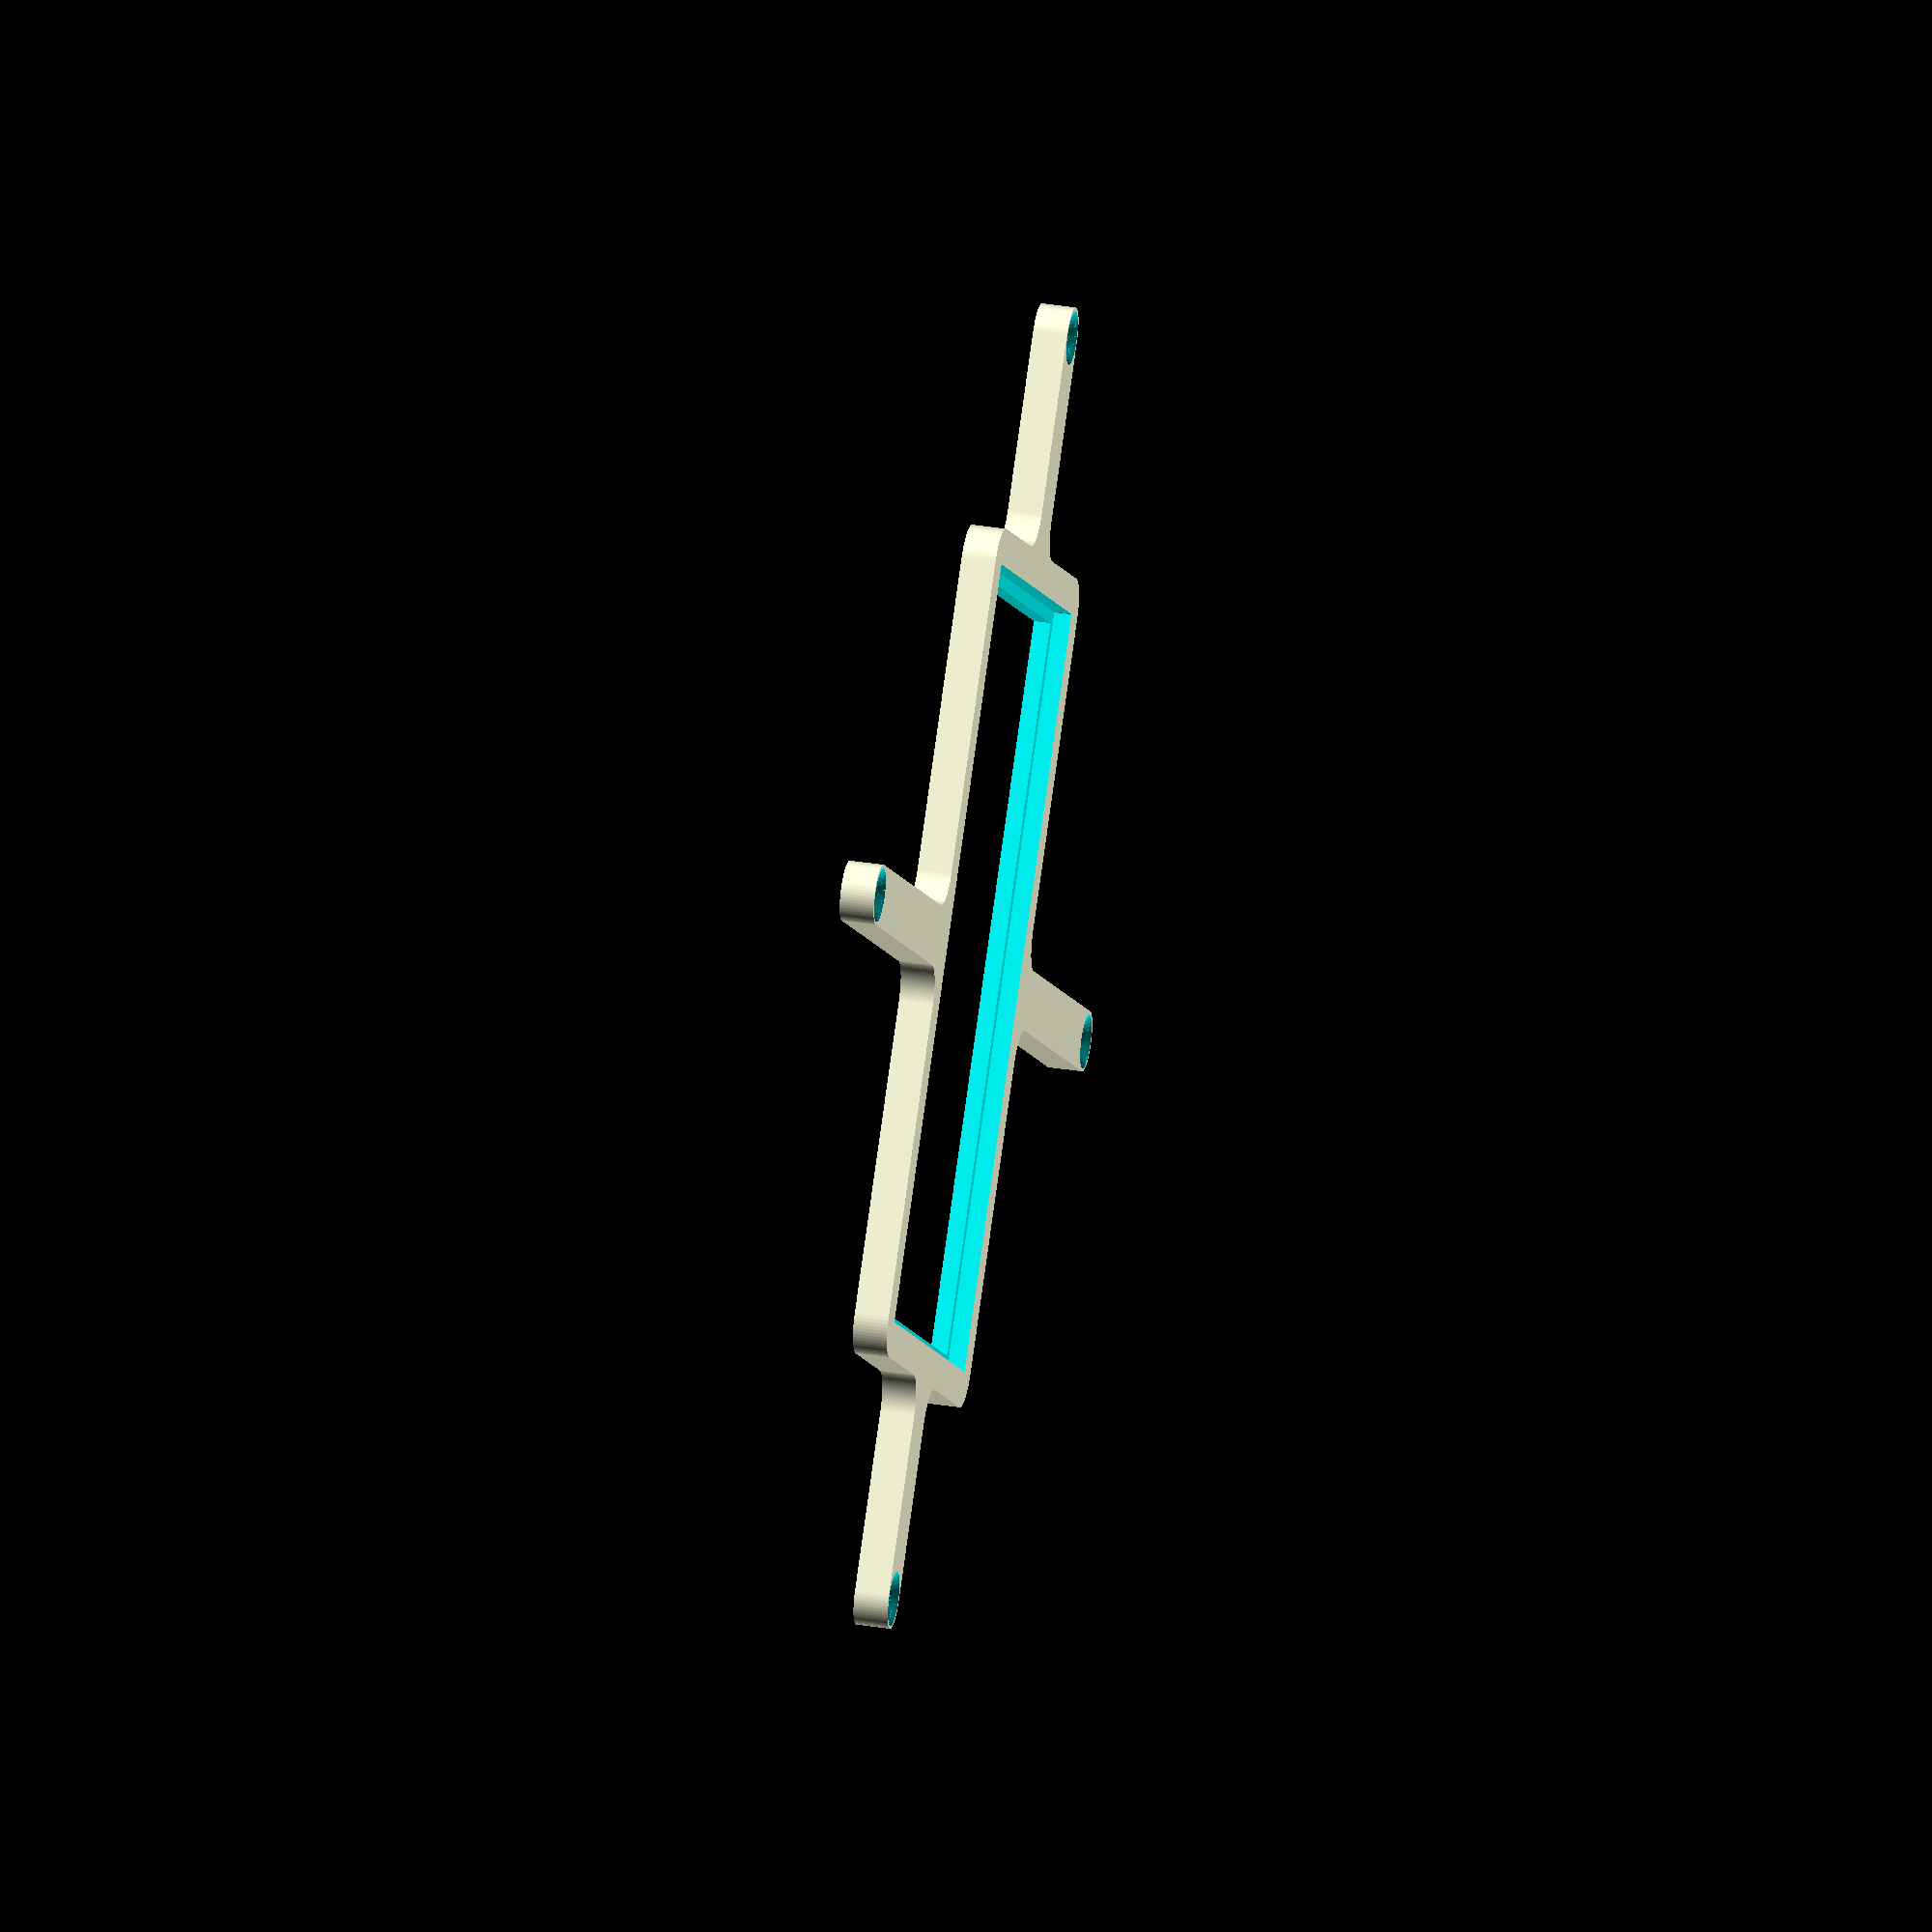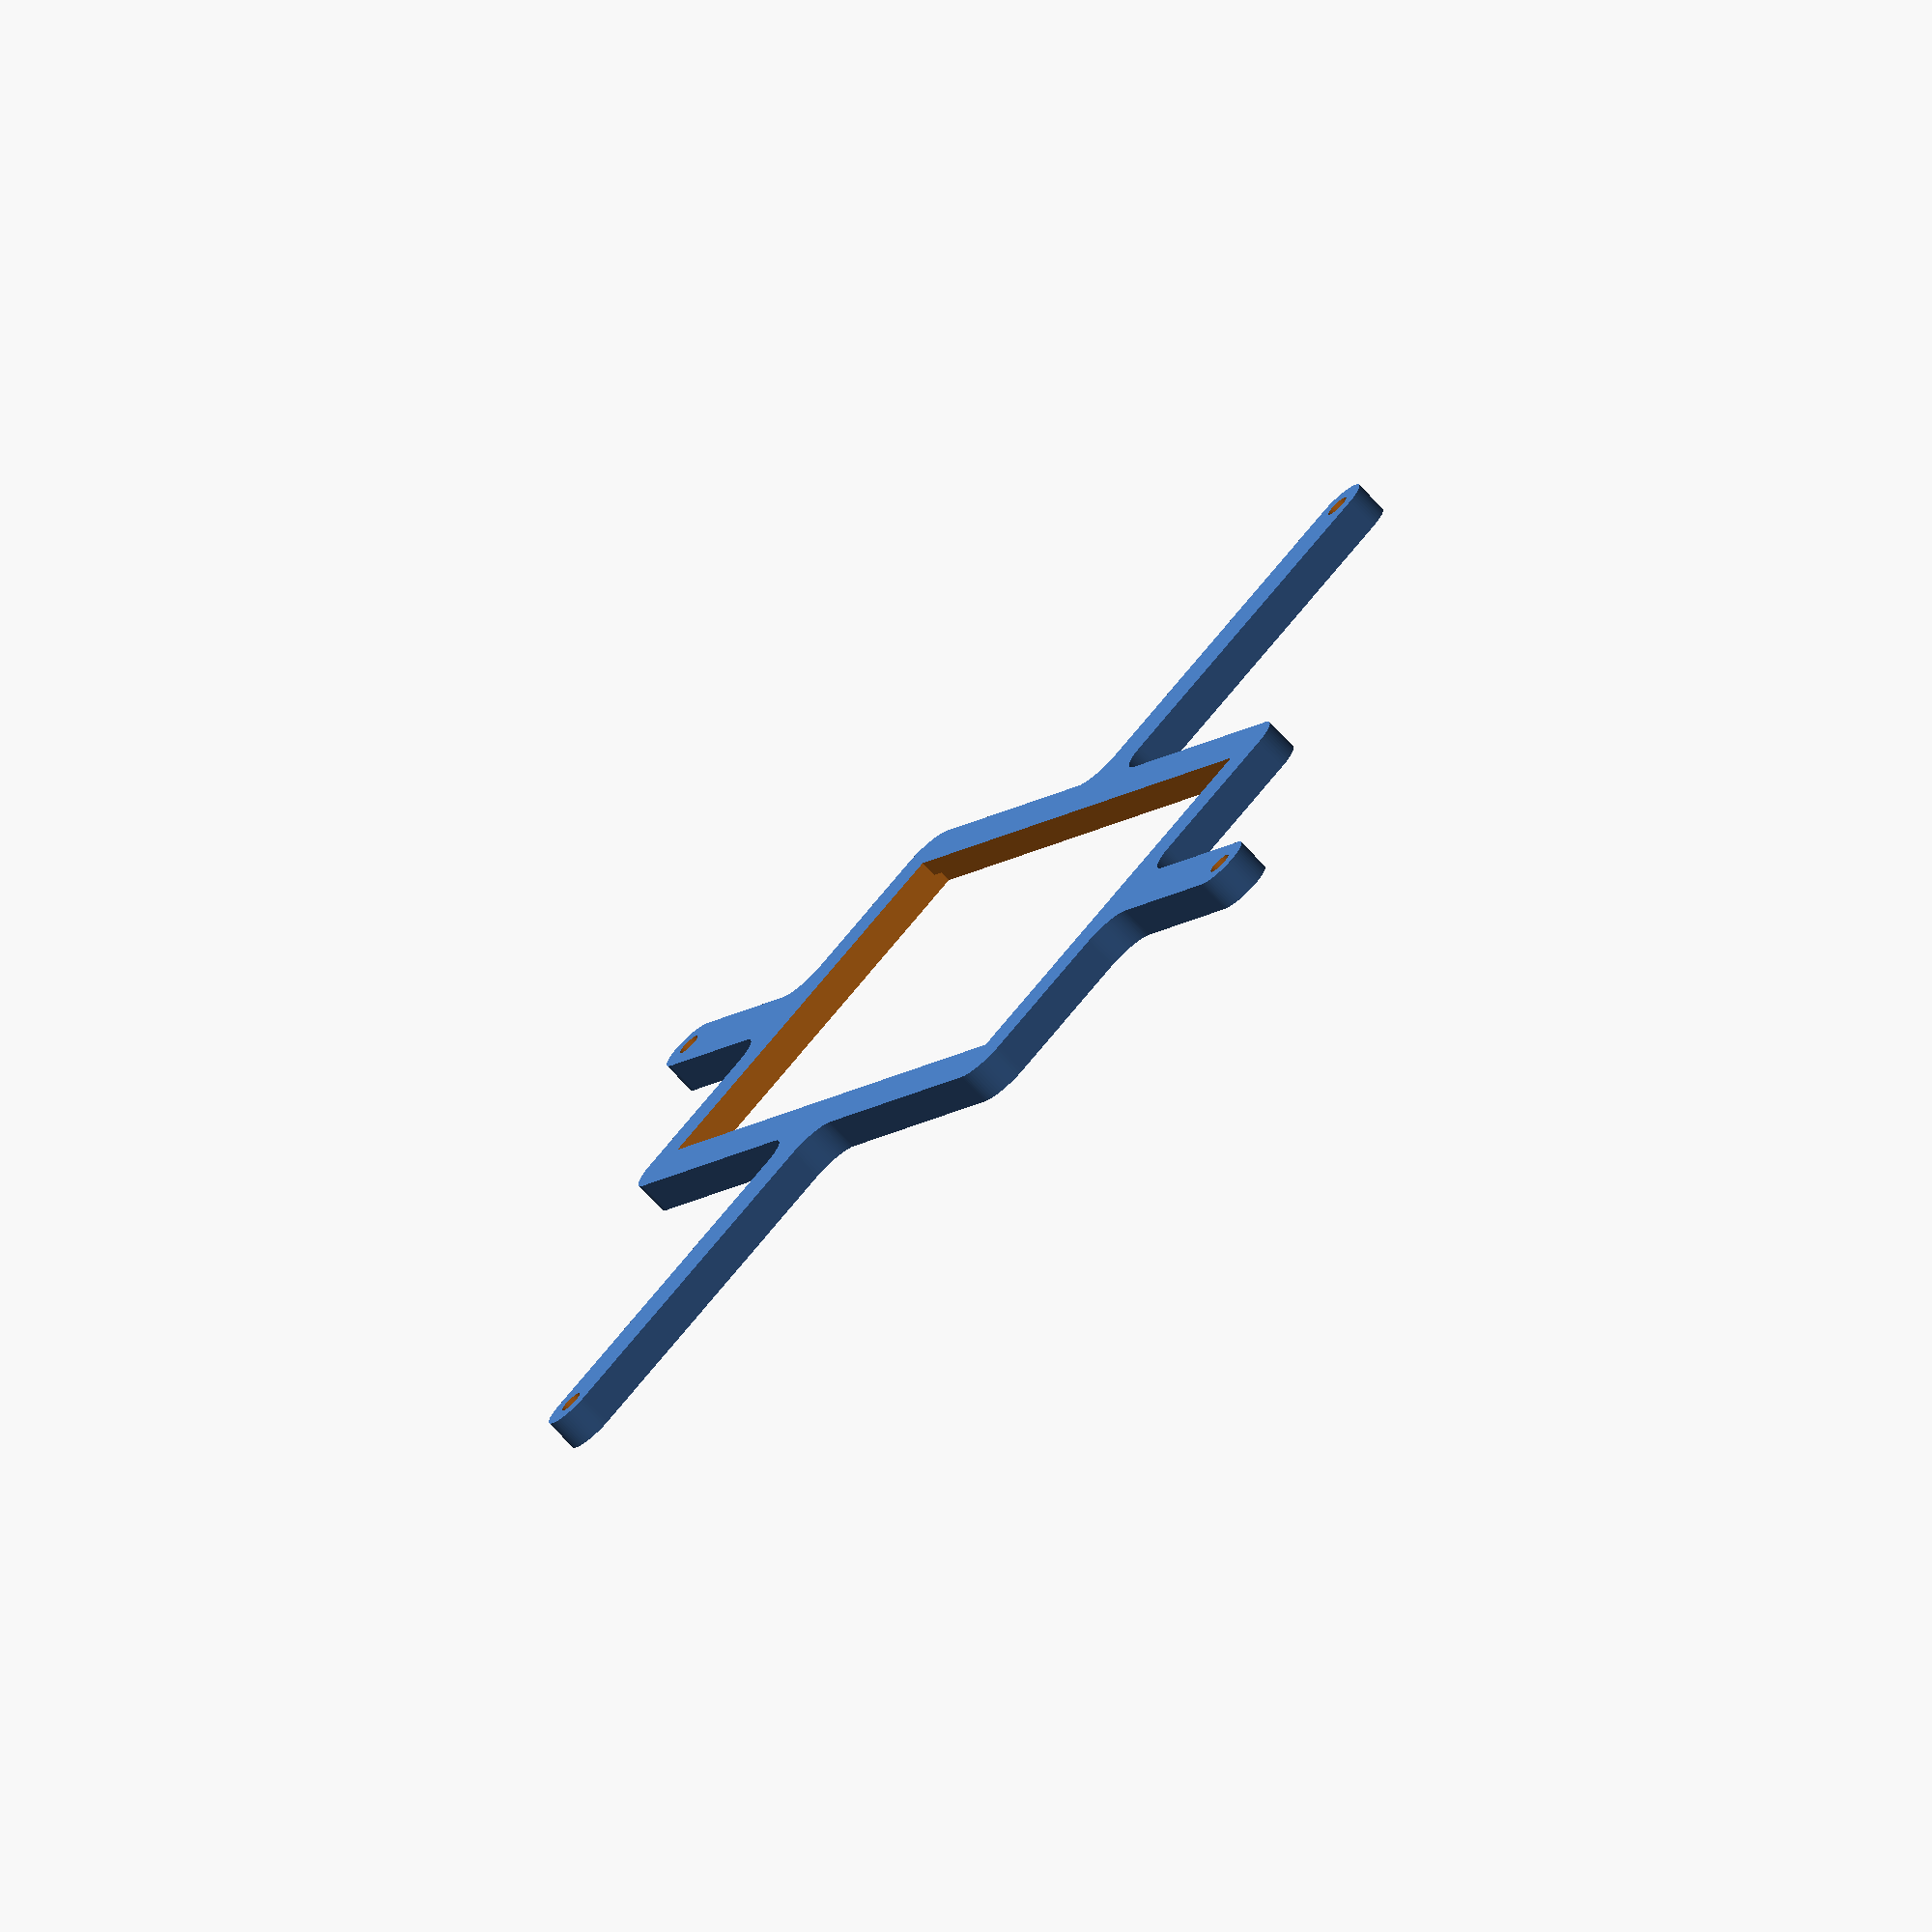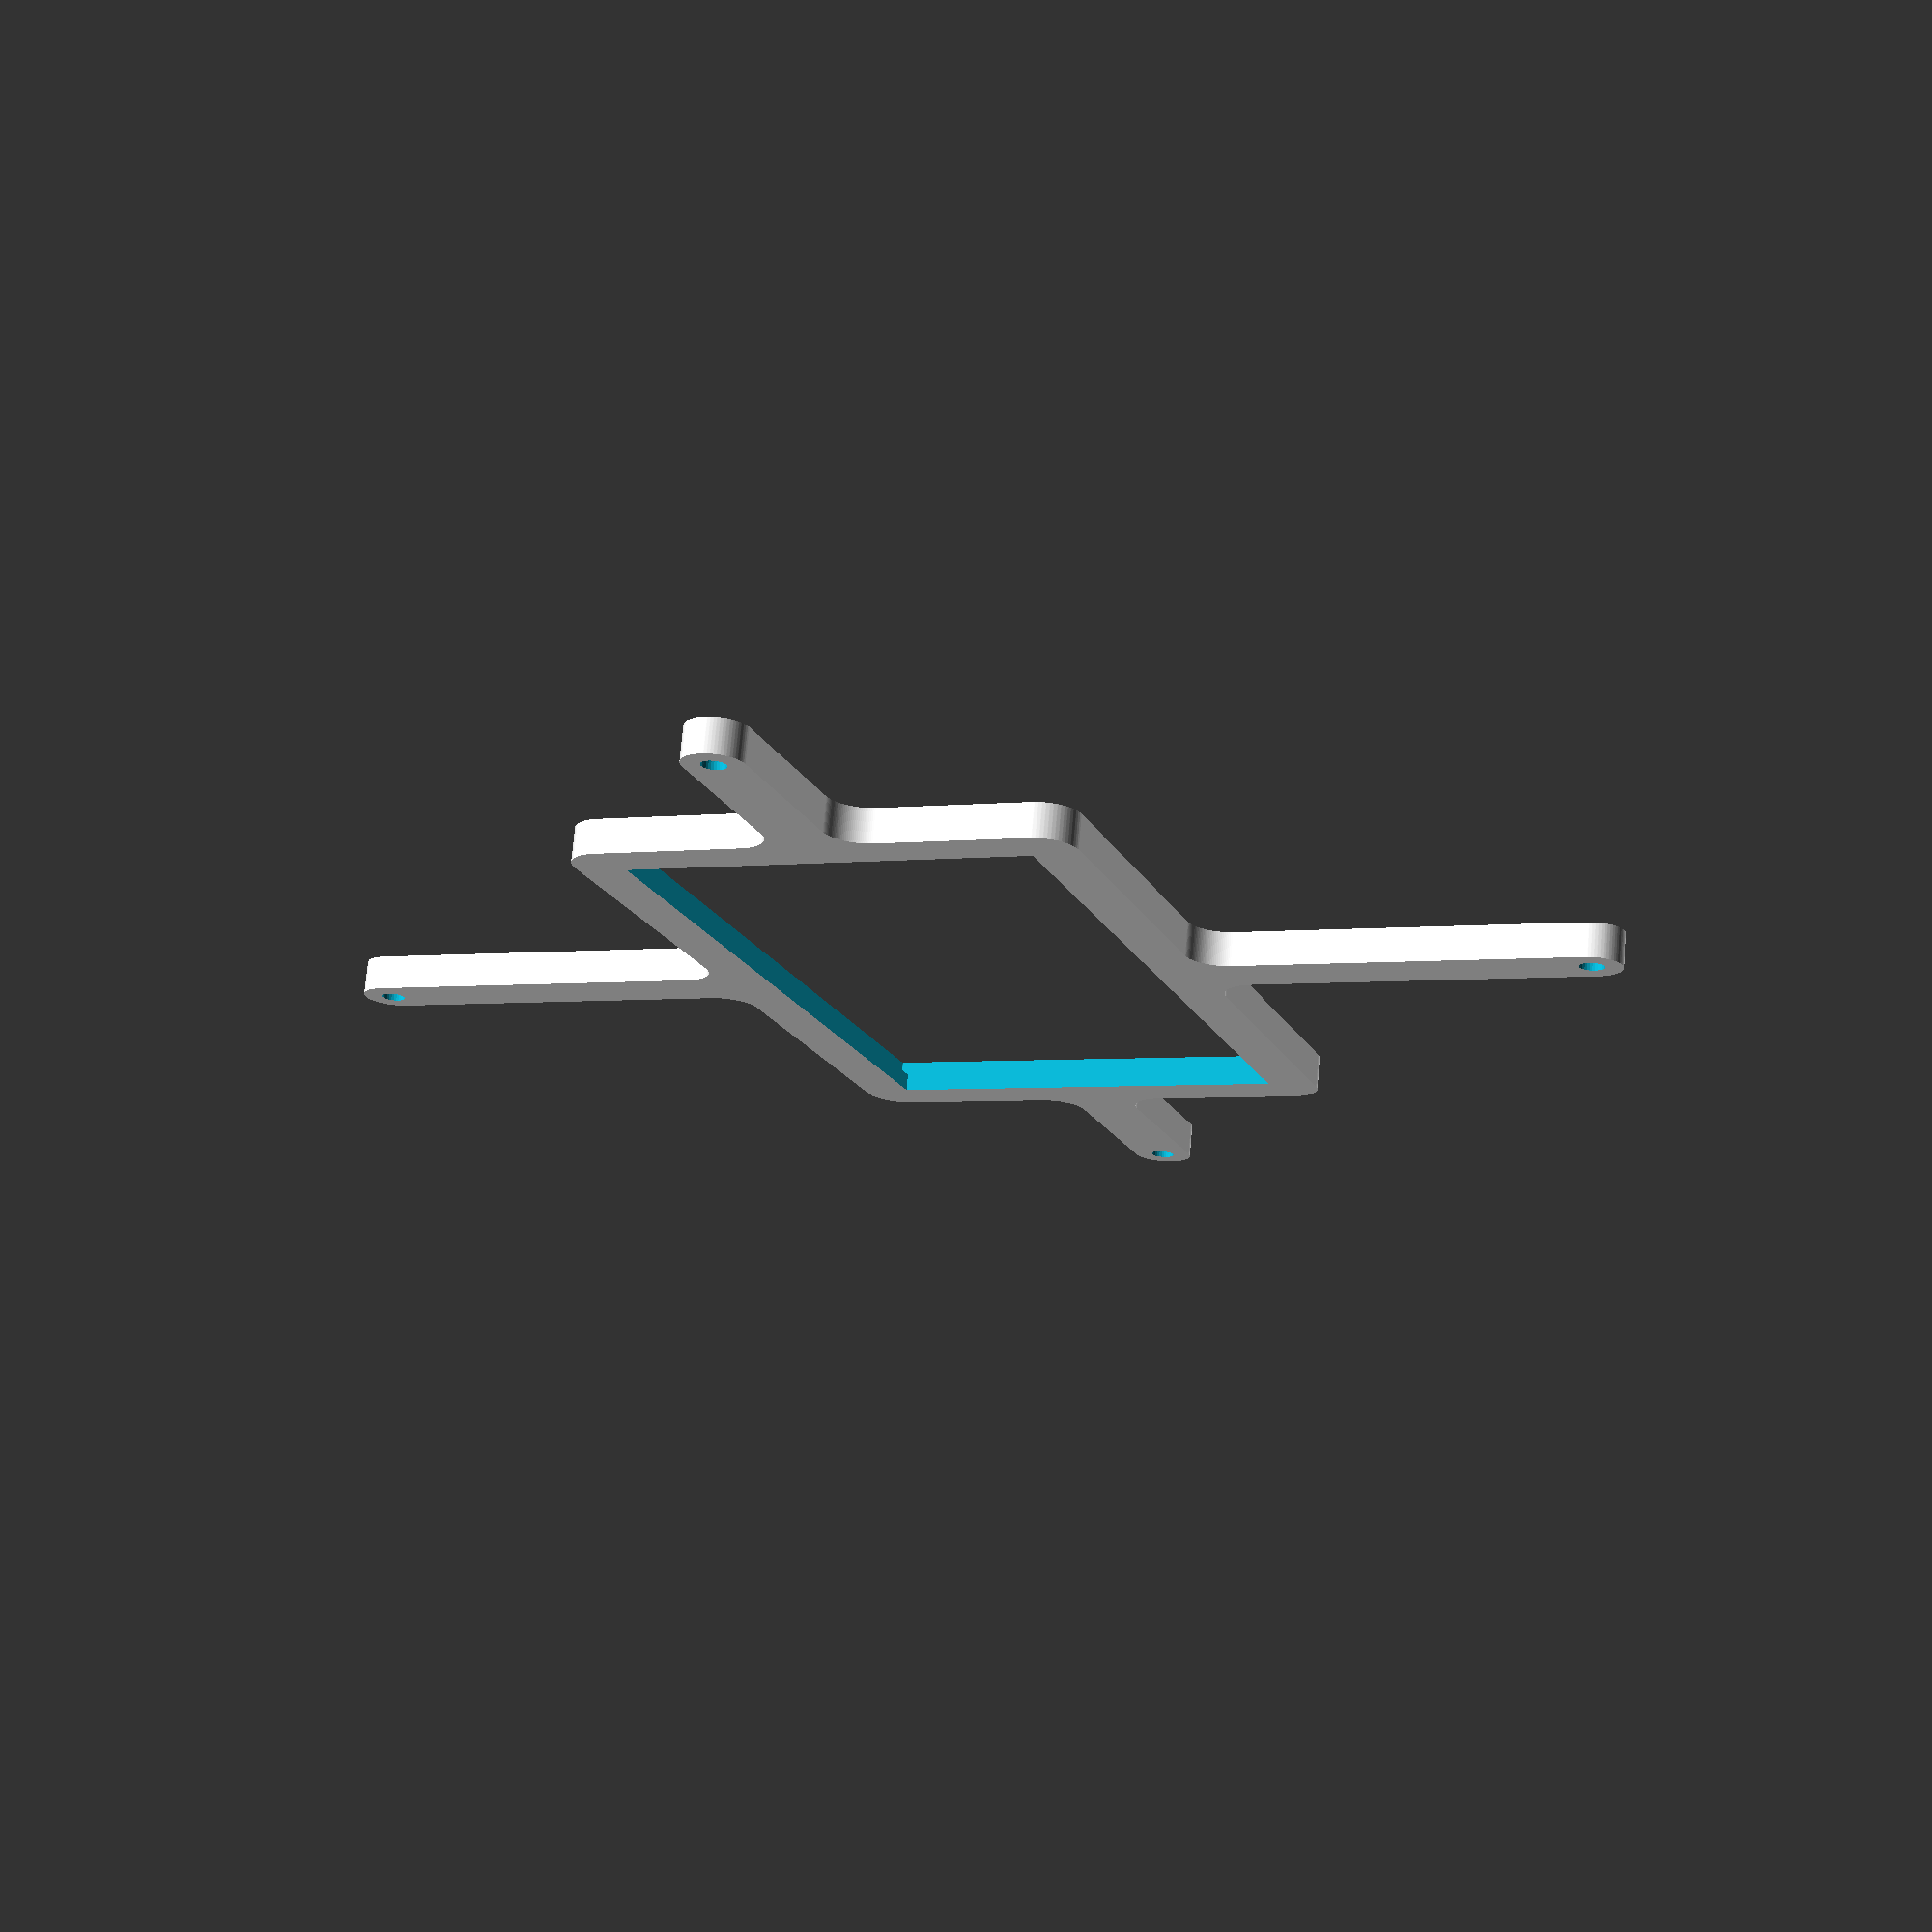
<openscad>
// Generated by SolidPython <Unknown> on 2024-04-11 10:42:29


scale(v = 0.0000010000) {
	translate(v = [-150500000, -83500000, 0]) {
		difference() {
			linear_extrude(convexity = 10, height = 2850000) {
				polygon(points = [[148056982.6886716187, 30476560.2026528977], [148056982.6943424940, 30476560.1787739582], [148098703.2653189301, 30310002.3230493777], [148098703.2715741396, 30310002.2993167974], [148108514.0519389212, 30274550.6944071874], [148108514.0661867857, 30274550.6474382058], [148120052.5568406880, 30239623.1377162300], [148120052.5648248196, 30239623.1145081185], [148177897.7645663917, 30077956.6114431284], [148177897.7731176615, 30077956.5884379447], [148191136.1768264174, 30043637.3173325546], [148191136.1956094503, 30043637.2719862759], [148206042.6198991537, 30010008.9176271781], [148206042.6301196218, 30010008.8953134008], [148279455.3777315319, 29854790.6817084588], [148279455.3884965181, 29854790.6596522219], [148295993.9224848151, 29821934.2356919423], [148295993.9456221163, 29821934.1924050786], [148314124.7465324402, 29789928.8528458178], [148314124.7588908374, 29789928.8316412643], [148402398.0494820476, 29642653.7437446266], [148402398.0623570681, 29642653.7228497528], [148422077.4515017569, 29611576.5713582411], [148422077.4787705243, 29611576.5305476710], [148443258.0467782617, 29581502.4347026385], [148443258.0611555576, 29581502.4148115255], [148545541.7746814787, 29443588.7922300622], [148545541.7895425558, 29443588.7726977728], [148568172.5105688274, 29414590.1836317517], [148568172.5417064130, 29414590.1456905007], [148592198.8963627219, 29386736.9235436879], [148592198.9126204550, 29386736.9051575772], [148707508.0010065436, 29259512.9314666986], [148707508.0177105963, 29259512.9134851061], [148732872.1244034767, 29232872.1591100618], [148732872.1591100097, 29232872.1244035251], [148759512.9134847224, 29207508.0177109763], [148759512.9314663112, 29207508.0010069348], [148886736.9051578343, 29092198.9126202539], [148886736.9235439301, 29092198.8963625319], [148914590.1456906497, 29068172.5417063013], [148914590.1836318970, 29068172.5105687194], [148943588.7726977468, 29045541.7895425819], [148943588.7922300398, 29045541.7746814787], [149081502.4148117602, 28943258.0611553937], [149081502.4347028732, 28943258.0467781126], [149111576.5305476785, 28922077.4787705317], [149111576.5713582635, 28922077.4515017793], [149142653.7228507102, 28902398.0623564832], [149142653.7437455654, 28902398.0494814366], [149289928.8316404521, 28814124.7588912472], [149289928.8528450131, 28814124.7465328686], [149321934.1924048662, 28795993.9456222169], [149321934.2356917262, 28795993.9224849045], [149354790.6596533060, 28779455.3884959668], [149354790.6817095578, 28779455.3777309768], [149510008.8953127861, 28706042.6301198713], [149510008.9176265597, 28706042.6198994070], [149543637.2719860375, 28691136.1956095397], [149543637.3173322976, 28691136.1768264994], [149577956.5884379148, 28677897.7731176652], [149577956.6114431024, 28677897.7645663992], [149739623.1145079732, 28620052.5648248680], [149739623.1377160847, 28620052.5568407513], [149774550.6474384964, 28608514.0661867149], [149774550.6944074929, 28608514.0519388281], [149810002.2993168235, 28598703.2715741172], [149810002.3230493963, 28598703.2653189301], [149976560.1787743568, 28556982.6943424083], [149976560.2026532888, 28556982.6886715330], [150012450.4967273772, 28548923.2536255978], [150012450.5448667407, 28548923.2440500855], [150048693.0652440786, 28542634.5702077374], [150048693.0894754827, 28542634.5663088672], [150218538.2546602190, 28517440.4160025716], [150218538.2789800167, 28517440.4126995504], [150255045.7142544389, 28512937.6500269286], [150255045.7631005645, 28512937.6452160031], [150291730.1636626422, 28510231.6412627995], [150291730.1881595254, 28510231.6397578008], [150463226.9610164464, 28501806.5435617082], [150463226.9855428934, 28501806.5426583476], [150499999.9754587710, 28500903.8164250888], [150500000.0245412290, 28500903.8164250888], [150536773.0144571066, 28501806.5426583476], [150536773.0389835536, 28501806.5435617082], [150708269.8118404746, 28510231.6397578008], [150708269.8363373578, 28510231.6412627995], [150744954.2368994355, 28512937.6452160031], [150744954.2857455611, 28512937.6500269286], [150781461.7210199833, 28517440.4126995504], [150781461.7453397810, 28517440.4160025716], [150951306.9105245173, 28542634.5663088672], [150951306.9347559214, 28542634.5702077374], [150987549.4551332593, 28548923.2440500855], [150987549.5032726228, 28548923.2536255978], [151023439.7973467112, 28556982.6886715330], [151023439.8212256432, 28556982.6943424083], [151189997.6769506037, 28598703.2653189301], [151189997.7006831765, 28598703.2715741172], [151225449.3055925071, 28608514.0519388281], [151225449.3525615036, 28608514.0661867149], [151260376.8622839153, 28620052.5568407513], [151260376.8854920268, 28620052.5648248680], [151422043.3885568976, 28677897.7645663992], [151422043.4115620852, 28677897.7731176652], [151456362.6826677024, 28691136.1768264994], [151456362.7280139625, 28691136.1956095397], [151489991.0823734403, 28706042.6198994070], [151489991.1046872139, 28706042.6301198713], [151645209.3182904422, 28779455.3777309768], [151645209.3403466940, 28779455.3884959668], [151678065.7643082738, 28795993.9224849045], [151678065.8075951338, 28795993.9456222169], [151710071.1471549869, 28814124.7465328686], [151710071.1683595479, 28814124.7588912472], [151857346.2562544346, 28902398.0494814366], [151857346.2771492898, 28902398.0623564832], [151888423.4286417365, 28922077.4515017793], [151888423.4694523215, 28922077.4787705317], [151918497.5652971268, 28943258.0467781126], [151918497.5851882398, 28943258.0611553937], [152056411.2077699602, 29045541.7746814787], [152056411.2273022532, 29045541.7895425819], [152085409.8163681030, 29068172.5105687194], [152085409.8543093503, 29068172.5417063013], [152113263.0764560699, 29092198.8963625319], [152113263.0948421657, 29092198.9126202539], [152240487.0685336888, 29207508.0010069348], [152240487.0865152776, 29207508.0177109763], [152267127.8408899903, 29232872.1244035251], [152267127.8755965233, 29232872.1591100618], [152292491.9822894037, 29259512.9134851061], [152292491.9989934564, 29259512.9314666986], [152407801.0873795450, 29386736.9051575772], [152407801.1036372781, 29386736.9235436879], [152431827.4582935870, 29414590.1456905007], [152431827.4894311726, 29414590.1836317517], [152454458.2104574442, 29443588.7726977728], [152454458.2253185213, 29443588.7922300622], [152556741.9388444424, 29581502.4148115255], [152556741.9532217383, 29581502.4347026385], [152577922.5212294757, 29611576.5305476710], [152577922.5484982431, 29611576.5713582411], [152597601.9376429319, 29642653.7228497528], [152597601.9505179524, 29642653.7437446266], [152685875.2411091626, 29789928.8316412643], [152685875.2534675598, 29789928.8528458178], [152704006.0543778837, 29821934.1924050786], [152704006.0775151849, 29821934.2356919423], [152720544.6115034819, 29854790.6596522219], [152720544.6222684681, 29854790.6817084588], [152793957.3698803782, 30010008.8953134008], [152793957.3801008463, 30010008.9176271781], [152808863.8043905497, 30043637.2719862759], [152808863.8231735826, 30043637.3173325546], [152822102.2268823385, 30077956.5884379447], [152822102.2354336083, 30077956.6114431284], [152879947.4351751804, 30239623.1145081185], [152879947.4431593120, 30239623.1377162300], [152891485.9338132143, 30274550.6474382058], [152891485.9480610788, 30274550.6944071874], [152901296.7284258604, 30310002.2993167974], [152901296.7346810699, 30310002.3230493777], [152943017.3056575060, 30476560.1787739955], [152943017.3113283813, 30476560.2026529349], [152951076.7463744283, 30512450.4967274442], [152951076.7559499443, 30512450.5448667929], [152957365.4297923446, 30548693.0652445480], [152957365.4336912036, 30548693.0894759633], [152982559.5839973688, 30718538.2546598576], [152982559.5873003900, 30718538.2789796591], [152987062.3499730527, 30755045.7142544240], [152987062.3547839820, 30755045.7631005347], [152989768.3587372303, 30791730.1636633202], [152989768.3602422178, 30791730.1881602071], [152998193.4564383030, 30963226.9610165618], [152998193.4573416710, 30963226.9855430089], [152999999.9996988177, 31036817.3625971265], [153000000.0000000000, 31036817.3871383555], [153000000.0000000000, 59700000.9877275750], [153003613.6304808557, 59847203.9738996625], [153014445.8154679835, 59994052.3229421526], [153032470.4595801532, 60140192.2765911818], [153057644.1398710907, 60285271.7708993405], [153089906.2107399702, 60428941.2966568246], [153129178.9500318766, 60570854.7413908392], [153175367.7462787926, 60710670.2231856957], [153228361.3266239464, 60848050.9142963886], [153288032.0248912871, 60982665.8526069298], [153354236.0891418159, 61114190.7389391214], [153426814.0279861093, 61242308.7183218822], [153505590.9948126376, 61366711.1433214247], [153590377.2090074718, 61487098.3175983727], [153680968.4131551683, 61603180.2179065645], [153777146.3651097417, 61714677.1927800477], [153878679.3637600839, 61821320.6362397596], [153985322.8072200418, 61922853.6348903626], [154096819.7820934653, 62019031.5868448615], [154212901.6824015081, 62109622.7909924462], [154333288.8566789329, 62194409.0051876009], [154457691.2816778421, 62273185.9720137417], [154585809.2610607445, 62345763.9108581021], [154717334.1473931372, 62411967.9751087353], [154851949.0857032537, 62471638.6733759046], [154989329.7768147588, 62524632.2537213638], [155129145.2586088181, 62570821.0499680042], [155271058.7033435702, 62610093.7892601267], [155414728.2291006744, 62642355.8601289243], [155559807.7234086394, 62667529.5404198319], [155705947.6770580411, 62685554.1845320463], [155852796.0261001885, 62696386.3695191517], [155999999.0122724175, 62700000.0000000000], [181963182.6128613353, 62700000.0000000000], [181963182.6374025345, 62700000.0003011823], [182036773.0144570470, 62701806.5426583514], [182036773.0389834642, 62701806.5435617119], [182257278.3820052743, 62712639.2764217034], [182257278.4065021574, 62712639.2779267058], [182293962.8070641756, 62715345.2818799019], [182293962.8559103012, 62715345.2866908237], [182330470.2911850810, 62719848.0493634939], [182330470.3155048490, 62719848.0526665151], [182548852.0715323091, 62752241.9261071980], [182548852.0957637429, 62752241.9300060645], [182585094.6161412001, 62758530.6038484424], [182585094.6642805636, 62758530.6134239584], [182620984.9583550692, 62766590.0484699905], [182620984.9822340012, 62766590.0541408658], [182835140.0155779719, 62820233.0974528641], [182835140.0393105447, 62820233.1037080511], [182870591.6442196369, 62830043.8840726912], [182870591.6911886334, 62830043.8983205780], [182905519.2009110749, 62841582.3889746368], [182905519.2241191864, 62841582.3969587535], [183113385.1047393382, 62915957.9983107299], [183113385.1277445257, 62915958.0068619922], [183147704.3988504410, 62929196.4105709344], [183147704.4441967010, 62929196.4293539822], [183181332.7985554934, 62944102.8536435589], [183181332.8208692968, 62944102.8638640195], [183380907.6867038012, 63038494.7455569729], [183380907.7087600231, 63038494.7563219666], [183413764.1327211261, 63055033.2903106511], [183413764.1760079861, 63055033.3134479597], [183445769.5155676901, 63073164.1143585443], [183445769.5367722511, 63073164.1267169267], [183635131.3727645278, 63186663.2433303744], [183635131.3936594129, 63186663.2562054172], [183666208.5451515913, 63206342.6453505307], [183666208.5859621763, 63206342.6726192832], [183696282.6818069220, 63227523.2406268120], [183696282.7016980052, 63227523.2550040931], [183873607.8498519361, 63359036.5480002165], [183873607.8693842292, 63359036.5628613234], [183902606.4584499598, 63381667.2838873938], [183902606.4963912070, 63381667.3150249720], [183930459.7185381055, 63405693.6696813554], [183930459.7369242311, 63405693.6859390736], [184094040.4591263533, 63553954.6104130596], [184094040.4771079421, 63553954.6271171048], [184120681.2314832807, 63579318.7338102758], [184120681.2661898136, 63579318.7685168162], [184146045.3728826344, 63605959.5228917971], [184146045.3895866871, 63605959.5408733860], [184294306.3140612245, 63769540.2630760968], [184294306.3303189278, 63769540.2814622074], [184318332.6849748492, 63797393.5036085695], [184318332.7161124349, 63797393.5415498242], [184340963.4371389151, 63826392.1306161210], [184340963.4520000219, 63826392.1501484066], [184472476.7449960113, 64003717.2983021066], [184472476.7593732774, 64003717.3181932196], [184493657.3273806572, 64033791.4140377194], [184493657.3546494246, 64033791.4548482895], [184513336.7437947989, 64064868.6063409224], [184513336.7566698790, 64064868.6272358000], [184626835.8732829988, 64254230.4632276148], [184626835.8856413960, 64254230.4844321683], [184644966.6865519881, 64286235.8239919469], [184644966.7096893191, 64286235.8672788069], [184661505.2436778545, 64319092.2912396193], [184661505.2544428706, 64319092.3132958561], [184755897.1361359954, 64518667.1791307256], [184755897.1463564634, 64518667.2014445066], [184770803.5706460774, 64552295.5558034480], [184770803.5894291401, 64552295.6011497229], [184784041.9931379855, 64586614.8722553998], [184784042.0016892552, 64586614.8952605799], [184858417.6030412912, 64794480.7758808732], [184858417.6110253930, 64794480.7990889847], [184869956.1016794443, 64829408.3088113815], [184869956.1159273088, 64829408.3557803705], [184879766.8962919712, 64864859.9606896266], [184879766.9025471807, 64864859.9844221994], [184933409.9458590746, 65079015.0177658424], [184933409.9515299797, 65079015.0416447818], [184941469.3865760565, 65114905.3357193843], [184941469.3961515427, 65114905.3838587403], [184947758.0699938834, 65151147.9042360038], [184947758.0738927722, 65151147.9284674153], [184980151.9473335743, 65369529.6844957992], [184980151.9506365955, 65369529.7088155970], [184984654.7133091688, 65406037.1440896168], [184984654.7181200981, 65406037.1929357275], [184987360.7220732570, 65442721.5934973359], [184987360.7235782743, 65442721.6179942265], [184998193.4564382732, 65663226.9610165060], [184998193.4573416412, 65663226.9855429530], [184999999.9996988177, 65736817.3625977635], [185000000.0000000000, 65736817.3871389925], [185000000.0000000000, 78000000.9877275825], [185003613.6304808259, 78147203.9738996774], [185014445.8154679537, 78294052.3229421675], [185032470.4595801830, 78440192.2765914500], [185057644.1398710310, 78585271.7708990872], [185089906.2107398808, 78728941.2966565043], [185129178.9500319958, 78870854.7413911670], [185175367.7462787032, 79010670.2231853753], [185228361.3266240358, 79148050.9142966419], [185288032.0248912573, 79282665.8526068628], [185354236.0891418457, 79414190.7389391065], [185426814.0279862285, 79542308.7183220983], [185505590.9948124886, 79666711.1433212012], [185590377.2090076804, 79787098.3175986409], [185680968.4131551981, 79903180.2179066390], [185777146.3651092649, 80014677.1927795708], [185878679.3637601733, 80121320.6362398267], [185985322.8072204292, 80222853.6348907202], [186096819.7820933461, 80319031.5868447870], [186212901.6824013591, 80409622.7909923345], [186333288.8566787839, 80494409.0051875114], [186457691.2816779017, 80573185.9720137566], [186585809.2610608935, 80645763.9108581543], [186717334.1473931372, 80711967.9751087278], [186851949.0857033730, 80771638.6733759493], [186989329.7768146396, 80824632.2537212968], [187129145.2586088181, 80870821.0499680191], [187271058.7033435106, 80910093.7892601192], [187414728.2291009128, 80942355.8601289690], [187559807.7234085500, 80967529.5404198170], [187705947.6770578325, 80985554.1845320314], [187852796.0261003375, 80996386.3695191592], [187999999.0122724175, 81000000.0000000000], [202963182.6128610373, 81000000.0000000000], [202963182.6374022663, 81000000.0003011823], [203036773.0144569874, 81001806.5426583588], [203036773.0389834344, 81001806.5435617268], [203208269.8118409514, 81010231.6397578418], [203208269.8363378346, 81010231.6412628293], [203244954.2368995547, 81012937.6452160031], [203244954.2857456505, 81012937.6500269324], [203281461.7210196555, 81017440.4126995057], [203281461.7453394532, 81017440.4160025269], [203451306.9105244875, 81042634.5663088560], [203451306.9347558916, 81042634.5702077299], [203487549.4551333785, 81048923.2440501004], [203487549.5032727420, 81048923.2536256015], [203523439.7973468602, 81056982.6886715591], [203523439.8212258220, 81056982.6943424493], [203689997.6769504547, 81098703.2653188854], [203689997.7006829977, 81098703.2715740651], [203725449.3055923283, 81108514.0519387722], [203725449.3525612950, 81108514.0661866516], [203760376.8622837663, 81120052.5568407178], [203760376.8854918778, 81120052.5648248345], [203922043.3885567784, 81177897.7645663619], [203922043.4115619659, 81177897.7731176317], [203956362.6826679111, 81191136.1768265963], [203956362.7280141711, 81191136.1956096441], [203989991.0823729038, 81206042.6198991835], [203989991.1046866775, 81206042.6301196367], [204145209.3182911277, 81279455.3777312934], [204145209.3403473496, 81279455.3884962946], [204178065.7643079460, 81295993.9224847406], [204178065.8075948060, 81295993.9456220418], [204210071.1471548975, 81314124.7465328276], [204210071.1683594584, 81314124.7588912100], [204357346.2562548518, 81402398.0494816899], [204357346.2771497369, 81402398.0623567402], [204388423.4286415577, 81422077.4515016526], [204388423.4694521427, 81422077.4787704051], [204418497.5652975142, 81443258.0467783809], [204418497.5851886272, 81443258.0611556619], [204556411.2077698708, 81545541.7746814042], [204556411.2273021638, 81545541.7895425111], [204585409.8163682818, 81568172.5105688721], [204585409.8543095589, 81568172.5417064577], [204613263.0764560699, 81592198.8963625282], [204613263.0948421955, 81592198.9126202464], [204740487.0685335994, 81707508.0010068417], [204740487.0865151882, 81707508.0177108794], [204767127.8408898115, 81732872.1244033426], [204767127.8755963445, 81732872.1591098756], [204792491.9822894037, 81759512.9134851098], [204792491.9989934564, 81759512.9314666986], [204907801.0873797536, 81886736.9051578045], [204907801.1036374569, 81886736.9235439301], [204931827.4582935572, 81914590.1456904560], [204931827.4894311428, 81914590.1836317033], [204954458.2104575038, 81943588.7726978362], [204954458.2253186107, 81943588.7922301143], [205056741.9388445020, 82081502.4148116261], [205056741.9532217979, 82081502.4347027391], [205077922.5212295651, 82111576.5305477679], [205077922.5484983027, 82111576.5713583380], [205097601.9376431704, 82142653.7228501588], [205097601.9505182505, 82142653.7437450439], [205185875.2411086857, 82289928.8316403776], [205185875.2534670830, 82289928.8528449237], [205204006.0543779135, 82321934.1924050897], [205204006.0775151849, 82321934.2356919497], [205220544.6115038991, 82354790.6596531123], [205220544.6222689152, 82354790.6817093492], [205293957.3698801994, 82510008.8953129500], [205293957.3801006675, 82510008.9176267385], [205308863.8043904305, 82543637.2719859481], [205308863.8231734633, 82543637.3173322231], [205322102.2268822789, 82577956.5884377360], [205322102.2354335189, 82577956.6114429235], [205379947.4351751804, 82739623.1145081222], [205379947.4431592822, 82739623.1377162337], [205391485.9338133335, 82774550.6474386901], [205391485.9480612278, 82774550.6944076717], [205401296.7284259200, 82810002.2993169874], [205401296.7346811295, 82810002.3230495602], [205443017.3056575656, 82976560.1787741929], [205443017.3113284409, 82976560.2026531398], [205451076.7463743985, 83012450.4967272580], [205451076.7559499145, 83012450.5448666066], [205457365.4297922850, 83048693.0652441084], [205457365.4336911440, 83048693.0894755274], [205482559.5839974880, 83218538.2546605468], [205482559.5873004794, 83218538.2789803445], [205487062.3499730825, 83255045.7142543495], [205487062.3547840118, 83255045.7631004602], [205489768.3587371707, 83291730.1636621654], [205489768.3602421582, 83291730.1881590486], [205498193.4564382732, 83463226.9610165656], [205498193.4573416412, 83463226.9855430126], [205499096.1835749149, 83499999.9754587710], [205499096.1835749149, 83500000.0245412290], [205498193.4573416412, 83536773.0144569874], [205498193.4564382732, 83536773.0389834344], [205489768.3602421582, 83708269.8118408322], [205489768.3587371707, 83708269.8363377154], [205487062.3547840118, 83744954.2368994504], [205487062.3499730825, 83744954.2857455611], [205482559.5873004794, 83781461.7210198492], [205482559.5839974284, 83781461.7453396469], [205457365.4336912036, 83951306.9105241150], [205457365.4297923148, 83951306.9347555339], [205451076.7559498549, 83987549.4551335424], [205451076.7463743687, 83987549.5032728910], [205443017.3113284111, 84023439.7973469496], [205443017.3056575358, 84023439.8212258965], [205401296.7346811295, 84189997.6769504398], [205401296.7284259200, 84189997.7006830126], [205391485.9480612278, 84225449.3055923283], [205391485.9338133335, 84225449.3525613099], [205379947.4431592822, 84260376.8622837663], [205379947.4351751804, 84260376.8854918778], [205322102.2354336381, 84422043.3885567635], [205322102.2268823683, 84422043.4115619510], [205308863.8231734037, 84456362.6826679111], [205308863.8043903708, 84456362.7280141860], [205293957.3801008165, 84489991.0823729038], [205293957.3698803782, 84489991.1046866924], [205220544.6222687066, 84645209.3182911128], [205220544.6115037203, 84645209.3403473496], [205204006.0775152445, 84678065.7643079460], [205204006.0543779731, 84678065.8075948060], [205185875.2534671724, 84710071.1471548975], [205185875.2411087751, 84710071.1683594435], [205097601.9505183101, 84857346.2562548369], [205097601.9376432598, 84857346.2771497220], [205077922.5484983325, 84888423.4286415726], [205077922.5212295949, 84888423.4694521427], [205056741.9532216191, 84918497.5652975142], [205056741.9388443232, 84918497.5851886272], [204954458.2253186107, 85056411.2077698857], [204954458.2104575038, 85056411.2273021638], [204931827.4894311428, 85085409.8163682967], [204931827.4582935572, 85085409.8543095440], [204907801.1036374569, 85113263.0764560699], [204907801.0873797536, 85113263.0948421955], [204792491.9989934564, 85240487.0685333014], [204792491.9822894037, 85240487.0865148902], [204767127.8755963445, 85267127.8408901244], [204767127.8408898115, 85267127.8755966574], [204740487.0865151882, 85292491.9822891206], [204740487.0685335994, 85292491.9989931583], [204613263.0948421955, 85407801.0873797536], [204613263.0764560699, 85407801.1036374718], [204585409.8543095589, 85431827.4582935423], [204585409.8163682818, 85431827.4894311279], [204556411.2273021638, 85454458.2104574889], [204556411.2077698708, 85454458.2253185958], [204418497.5851883888, 85556741.9388445169], [204418497.5652972460, 85556741.9532217979], [204388423.4694522321, 85577922.5212295502], [204388423.4286416769, 85577922.5484983027], [204357346.2771498561, 85597601.9376431853], [204357346.2562549710, 85597601.9505182356], [204210071.1683596373, 85685875.2411086857], [204210071.1471550763, 85685875.2534670681], [204178065.8075948954, 85704006.0543778986], [204178065.7643080354, 85704006.0775151998], [204145209.3403468728, 85720544.6115039140], [204145209.3182906508, 85720544.6222689152], [203989991.1046870351, 85793957.3698802143], [203989991.0823732615, 85793957.3801006675], [203956362.7280140519, 85808863.8043904155], [203956362.6826677918, 85808863.8231734633], [203922043.4115622640, 85822102.2268822640], [203922043.3885570765, 85822102.2354335338], [203760376.8854918778, 85879947.4351751655], [203760376.8622837663, 85879947.4431592822], [203725449.3525612950, 85891485.9338133484], [203725449.3055923283, 85891485.9480612278], [203689997.7006829977, 85901296.7284259349], [203689997.6769504547, 85901296.7346811146], [203523439.8212258816, 85943017.3056575358], [203523439.7973469496, 85943017.3113284260], [203487549.5032728910, 85951076.7463743538], [203487549.4551335573, 85951076.7559498549], [203451306.9347555339, 85957365.4297923148], [203451306.9105241299, 85957365.4336911887], [203281461.7453396320, 85982559.5839974433], [203281461.7210198641, 85982559.5873004645], [203244954.2857455611, 85987062.3499730676], [203244954.2368994355, 85987062.3547839969], [203208269.8363377154, 85989768.3587371707], [203208269.8118408322, 85989768.3602421582], [203036773.0389834344, 85998193.4564382732], [203036773.0144569874, 85998193.4573416412], [202963182.6374022663, 85999999.9996988177], [202963182.6128610373, 86000000.0000000000], [187999999.0122724175, 86000000.0000000000], [187852796.0261003375, 86003613.6304808408], [187705947.6770578325, 86014445.8154679686], [187559807.7234085500, 86032470.4595801830], [187414728.2291009128, 86057644.1398710310], [187271058.7033435106, 86089906.2107398808], [187129145.2586088181, 86129178.9500319809], [186989329.7768146396, 86175367.7462787032], [186851949.0857033730, 86228361.3266240507], [186717334.1473931372, 86288032.0248912722], [186585809.2610608935, 86354236.0891418457], [186457691.2816779017, 86426814.0279862434], [186333288.8566787839, 86505590.9948124886], [186212901.6824013591, 86590377.2090076655], [186096819.7820933461, 86680968.4131552130], [185985322.8072204292, 86777146.3651092798], [185878679.3637601733, 86878679.3637601733], [185777146.3651092649, 86985322.8072204292], [185680968.4131551981, 87096819.7820933610], [185590377.2090076804, 87212901.6824013591], [185505590.9948124886, 87333288.8566787988], [185426814.0279862285, 87457691.2816779017], [185354236.0891418457, 87585809.2610608935], [185288032.0248912573, 87717334.1473931372], [185228361.3266240358, 87851949.0857033581], [185175367.7462787032, 87989329.7768146247], [185129178.9500319958, 88129145.2586088330], [185089906.2107398808, 88271058.7033434957], [185057644.1398710310, 88414728.2291009128], [185032470.4595801830, 88559807.7234085500], [185014445.8154679537, 88705947.6770578325], [185003613.6304808259, 88852796.0261003226], [185000000.0000000000, 88999999.0122724175], [185000000.0000000000, 101263182.6128610224], [184999999.9996988177, 101263182.6374022514], [184998193.4573416412, 101336773.0144570321], [184998193.4564382732, 101336773.0389834791], [184987360.7235782743, 101557278.3820057958], [184987360.7220732570, 101557278.4065026790], [184984654.7181200981, 101593962.8070641905], [184984654.7133091688, 101593962.8559103012], [184980151.9506365657, 101630470.2911845297], [184980151.9473335743, 101630470.3155043274], [184947758.0738927126, 101848852.0715327561], [184947758.0699938536, 101848852.0957641751], [184941469.3961515427, 101885094.6161413938], [184941469.3865760267, 101885094.6642807424], [184933409.9515300989, 101920984.9583547413], [184933409.9458591938, 101920984.9822336882], [184879766.9025470614, 102135140.0155782551], [184879766.8962918818, 102135140.0393108279], [184869956.1159273684, 102170591.6442194283], [184869956.1016795039, 102170591.6911884099], [184858417.6110253632, 102205519.2009110749], [184858417.6030412316, 102205519.2241191864], [184784042.0016892254, 102413385.1047395319], [184784041.9931379557, 102413385.1277447194], [184770803.5894291401, 102447704.3988502324], [184770803.5706461072, 102447704.4441965073], [184755897.1463564038, 102481332.7985556126], [184755897.1361359358, 102481332.8208694011], [184661505.2544429898, 102680907.6867038459], [184661505.2436780035, 102680907.7087600827], [184644966.7096893489, 102713764.1327210963], [184644966.6865520477, 102713764.1760079563], [184626835.8856413960, 102745769.5155677795], [184626835.8732830286, 102745769.5367723256], [184513336.7566698492, 102935131.3727641851], [184513336.7437947989, 102935131.3936590701], [184493657.3546493948, 102966208.5451517105], [184493657.3273806572, 102966208.5859622806], [184472476.7593731284, 102996282.6818069816], [184472476.7449958324, 102996282.7016980946], [184340963.4519997537, 103173607.8498519659], [184340963.4371386468, 103173607.8693842441], [184318332.7161124945, 103202606.4584501386], [184318332.6849749088, 103202606.4963913858], [184294306.3303188682, 103230459.7185378671], [184294306.3140611649, 103230459.7369239926], [184146045.3895868957, 103394040.4591263980], [184146045.3728828430, 103394040.4771079868], [184120681.2661897838, 103420681.2314832509], [184120681.2314832509, 103420681.2661897838], [184094040.4771080017, 103446045.3728828579], [184094040.4591264129, 103446045.3895868957], [183930459.7369239926, 103594306.3140611500], [183930459.7185378671, 103594306.3303188682], [183902606.4963913858, 103618332.6849748939], [183902606.4584501386, 103618332.7161124796], [183873607.8693842292, 103640963.4371386468], [183873607.8498519659, 103640963.4519997537], [183696282.7016980946, 103772476.7449958473], [183696282.6818069816, 103772476.7593731284], [183666208.5859622955, 103793657.3273806423], [183666208.5451517105, 103793657.3546493948], [183635131.3936590552, 103813336.7437947989], [183635131.3727641702, 103813336.7566698492], [183445769.5367723107, 103926835.8732830137], [183445769.5155677795, 103926835.8856413960], [183413764.1760079563, 103944966.6865520477], [183413764.1327210963, 103944966.7096893489], [183380907.7087600827, 103961505.2436780035], [183380907.6867038608, 103961505.2544430047], [183181332.8208693862, 104055897.1361359358], [183181332.7985556126, 104055897.1463563889], [183147704.4441965222, 104070803.5706461072], [183147704.3988502324, 104070803.5894291550], [183113385.1277447343, 104084041.9931379557], [183113385.1047395468, 104084042.0016892254], [182905519.2241191864, 104158417.6030412465], [182905519.2009110749, 104158417.6110253632], [182870591.6911883950, 104169956.1016794890], [182870591.6442194283, 104169956.1159273684], [182835140.0393108130, 104179766.8962918818], [182835140.0155782700, 104179766.9025470614], [182620984.9822337031, 104233409.9458592087], [182620984.9583547413, 104233409.9515300989], [182585094.6642807424, 104241469.3865760267], [182585094.6161413789, 104241469.3961515278], [182548852.0957641602, 104247758.0699938536], [182548852.0715327561, 104247758.0738927275], [182330470.3155043125, 104280151.9473335594], [182330470.2911845446, 104280151.9506365806], [182293962.8559103012, 104284654.7133091837], [182293962.8070641756, 104284654.7181201130], [182257278.4065026641, 104287360.7220732719], [182257278.3820058107, 104287360.7235782593], [182036773.0389834642, 104298193.4564382732], [182036773.0144570470, 104298193.4573416412], [181963182.6374022365, 104299999.9996988177], [181963182.6128610373, 104300000.0000000000], [155999999.0122724175, 104300000.0000000000], [155852796.0261003375, 104303613.6304808408], [155705947.6770578623, 104314445.8154679686], [155559807.7234084904, 104332470.4595801979], [155414728.2291009724, 104357644.1398710161], [155271058.7033434212, 104389906.2107399106], [155129145.2586089373, 104429178.9500319660], [154989329.7768146396, 104475367.7462787032], [154851949.0857032537, 104528361.3266240954], [154717334.1473931372, 104588032.0248912722], [154585809.2610608637, 104654236.0891418457], [154457691.2816777527, 104726814.0279863328], [154333288.8566789329, 104805590.9948123842], [154212901.6824015081, 104890377.2090075463], [154096819.7820933759, 104980968.4131552130], [153985322.8072201312, 105077146.3651095480], [153878679.3637601435, 105178679.3637601733], [153777146.3651095927, 105285322.8072201014], [153680968.4131552279, 105396819.7820933610], [153590377.2090075314, 105512901.6824015528], [153505590.9948126376, 105633288.8566785902], [153426814.0279861093, 105757691.2816781253], [153354236.0891418159, 105885809.2610608935], [153288032.0248912573, 106017334.1473931372], [153228361.3266239464, 106151949.0857036114], [153175367.7462787628, 106289329.7768143564], [153129178.9500318766, 106429145.2586091161], [153089906.2107399702, 106571058.7033432126], [153057644.1398711205, 106714728.2291006148], [153032470.4595801234, 106859807.7234088331], [153014445.8154679835, 107005947.6770578325], [153003613.6304808557, 107152796.0261003226], [153000000.0000000000, 107299999.0122724175], [153000000.0000000000, 135963182.6128616333], [152999999.9996988177, 135963182.6374028623], [152998193.4573416710, 136036773.0144569874], [152998193.4564383030, 136036773.0389834344], [152989768.3602422476, 136208269.8118396997], [152989768.3587372601, 136208269.8363365829], [152987062.3547839820, 136244954.2368995845], [152987062.3499730527, 136244954.2857457101], [152982559.5873004198, 136281461.7210201323], [152982559.5839973986, 136281461.7453399301], [152957365.4336912334, 136451306.9105238914], [152957365.4297923744, 136451306.9347552955], [152951076.7559498549, 136487549.4551336467], [152951076.7463743389, 136487549.5032730103], [152943017.3113285601, 136523439.7973463833], [152943017.3056576848, 136523439.8212253153], [152901296.7346809208, 136689997.6769511402], [152901296.7284257114, 136689997.7006837130], [152891485.9480612576, 136725449.3055921495], [152891485.9338133931, 136725449.3525611460], [152879947.4431590140, 136760376.8622845709], [152879947.4351748824, 136760376.8854926825], [152822102.2354336679, 136922043.3885566294], [152822102.2268823981, 136922043.4115618169], [152808863.8231735229, 136956362.6826675534], [152808863.8043904901, 136956362.7280138135], [152793957.3801007569, 136989991.0823729932], [152793957.3698802888, 136989991.1046867669], [152720544.6222684681, 137145209.3182915151], [152720544.6115034819, 137145209.3403477669], [152704006.0775153339, 137178065.7643077970], [152704006.0543780327, 137178065.8075946569], [152685875.2534666955, 137210071.1471557319], [152685875.2411082983, 137210071.1683602929], [152597601.9505182207, 137357346.2562550008], [152597601.9376432002, 137357346.2771498561], [152577922.5484985411, 137388423.4286413193], [152577922.5212297738, 137388423.4694519043], [152556741.9532220066, 137418497.5652969480], [152556741.9388447106, 137418497.5851880610], [152454458.2253181040, 137556411.2077704966], [152454458.2104570270, 137556411.2273027897], [152431827.4894313514, 137585409.8163680434], [152431827.4582937658, 137585409.8543092906], [152407801.1036370099, 137613263.0764566064], [152407801.0873792768, 137613263.0948427022], [152292491.9989938736, 137740487.0685328245], [152292491.9822898209, 137740487.0865144134], [152267127.8755964935, 137767127.8408899605], [152267127.8408899605, 137767127.8755964935], [152240487.0865144134, 137792491.9822898209], [152240487.0685328245, 137792491.9989938736], [152113263.0948427022, 137907801.0873792768], [152113263.0764566064, 137907801.1036370099], [152085409.8543092906, 137931827.4582937658], [152085409.8163680434, 137931827.4894313514], [152056411.2273027897, 137954458.2104570270], [152056411.2077704966, 137954458.2253181040], [151918497.5851883888, 138056741.9388444722], [151918497.5652972758, 138056741.9532217681], [151888423.4694520533, 138077922.5212296546], [151888423.4286414683, 138077922.5484984219], [151857346.2771491706, 138097601.9376435876], [151857346.2562543154, 138097601.9505186081], [151710071.1683594882, 138185875.2411087751], [151710071.1471549273, 138185875.2534671724], [151678065.8075950146, 138204006.0543778837], [151678065.7643081546, 138204006.0775151849], [151645209.3403470516, 138220544.6115038395], [151645209.3182907999, 138220544.6222688258], [151489991.1046867669, 138293957.3698803186], [151489991.0823729932, 138293957.3801007867], [151456362.7280143201, 138308863.8043903112], [151456362.6826680601, 138308863.8231733441], [151422043.4115628302, 138322102.2268820405], [151422043.3885576427, 138322102.2354333103], [151260376.8854921162, 138379947.4351750612], [151260376.8622840047, 138379947.4431591928], [151225449.3525610566, 138391485.9338134229], [151225449.3055920601, 138391485.9480612874], [151189997.7006835043, 138401296.7284257710], [151189997.6769509315, 138401296.7346809804], [151023439.8212253153, 138443017.3056576848], [151023439.7973463833, 138443017.3113285601], [150987549.5032730103, 138451076.7463743389], [150987549.4551336467, 138451076.7559498549], [150951306.9347552955, 138457365.4297923744], [150951306.9105238914, 138457365.4336912334], [150781461.7453399301, 138482559.5839973986], [150781461.7210201323, 138482559.5873004198], [150744954.2857457101, 138487062.3499730527], [150744954.2368995845, 138487062.3547839820], [150708269.8363365829, 138489768.3587372601], [150708269.8118396997, 138489768.3602422476], [150536773.0389834344, 138498193.4564383030], [150536773.0144569874, 138498193.4573416710], [150500000.0245412290, 138499096.1835749149], [150499999.9754587710, 138499096.1835749149], [150463226.9855430126, 138498193.4573416710], [150463226.9610165656, 138498193.4564383030], [150291730.1881603003, 138489768.3602422476], [150291730.1636634171, 138489768.3587372601], [150255045.7631004155, 138487062.3547839820], [150255045.7142542899, 138487062.3499730527], [150218538.2789798677, 138482559.5873004198], [150218538.2546600699, 138482559.5839973986], [150048693.0894761086, 138457365.4336912334], [150048693.0652447045, 138457365.4297923744], [150012450.5448663533, 138451076.7559498549], [150012450.4967269897, 138451076.7463743389], [149976560.2026536167, 138443017.3113285601], [149976560.1787746847, 138443017.3056576848], [149810002.3230490685, 138401296.7346809804], [149810002.2993164957, 138401296.7284257710], [149774550.6944079399, 138391485.9480612874], [149774550.6474389434, 138391485.9338134229], [149739623.1377159953, 138379947.4431591928], [149739623.1145078838, 138379947.4351750612], [149577956.6114423573, 138322102.2354333103], [149577956.5884371698, 138322102.2268820405], [149543637.3173319399, 138308863.8231733441], [149543637.2719856799, 138308863.8043903112], [149510008.9176270068, 138293957.3801007867], [149510008.8953132331, 138293957.3698803186], [149354790.6817092001, 138220544.6222688258], [149354790.6596529484, 138220544.6115038395], [149321934.2356918454, 138204006.0775151849], [149321934.1924049854, 138204006.0543778837], [149289928.8528450727, 138185875.2534671724], [149289928.8316405118, 138185875.2411087751], [149142653.7437456846, 138097601.9505186081], [149142653.7228508294, 138097601.9376435876], [149111576.5713585317, 138077922.5484984219], [149111576.5305479467, 138077922.5212296546], [149081502.4347027242, 138056741.9532217681], [149081502.4148116112, 138056741.9388444722], [148943588.7922295034, 137954458.2253181040], [148943588.7726972103, 137954458.2104570270], [148914590.1836319566, 137931827.4894313514], [148914590.1456907094, 137931827.4582937658], [148886736.9235433936, 137907801.1036370099], [148886736.9051572978, 137907801.0873792768], [148759512.9314671755, 137792491.9989938736], [148759512.9134855866, 137792491.9822898209], [148732872.1591100395, 137767127.8755964935], [148732872.1244035065, 137767127.8408899605], [148707508.0177101791, 137740487.0865144134], [148707508.0010061264, 137740487.0685328245], [148592198.9126207232, 137613263.0948427022], [148592198.8963629901, 137613263.0764566064], [148568172.5417062342, 137585409.8543092906], [148568172.5105686486, 137585409.8163680434], [148545541.7895429730, 137556411.2273027897], [148545541.7746818960, 137556411.2077704966], [148443258.0611555278, 137418497.5851883888], [148443258.0467782319, 137418497.5652972758], [148422077.4787703454, 137388423.4694520533], [148422077.4515015781, 137388423.4286414683], [148402398.0623564124, 137357346.2771491706], [148402398.0494813919, 137357346.2562543154], [148314124.7588912249, 137210071.1683594882], [148314124.7465328276, 137210071.1471549273], [148295993.9456221163, 137178065.8075950146], [148295993.9224848151, 137178065.7643081546], [148279455.3884961605, 137145209.3403470516], [148279455.3777311742, 137145209.3182907999], [148206042.6301196814, 136989991.1046867669], [148206042.6198992133, 136989991.0823729932], [148191136.1956096888, 136956362.7280143201], [148191136.1768266559, 136956362.6826680601], [148177897.7731179595, 136922043.4115628302], [148177897.7645666897, 136922043.3885576427], [148120052.5648249388, 136760376.8854921162], [148120052.5568408072, 136760376.8622840047], [148108514.0661865771, 136725449.3525610566], [148108514.0519387126, 136725449.3055920601], [148098703.2715742290, 136689997.7006835043], [148098703.2653190196, 136689997.6769509315], [148056982.6943423152, 136523439.8212253153], [148056982.6886714399, 136523439.7973463833], [148048923.2536256611, 136487549.5032730103], [148048923.2440501451, 136487549.4551336467], [148042634.5702076256, 136451306.9347552955], [148042634.5663087666, 136451306.9105238914], [148017440.4160026014, 136281461.7453399301], [148017440.4126995802, 136281461.7210201323], [148012937.6500269473, 136244954.2857457101], [148012937.6452160180, 136244954.2368995845], [148010231.6412627399, 136208269.8363365829], [148010231.6397577524, 136208269.8118396997], [148001806.5435616970, 136036773.0389834344], [148001806.5426583290, 136036773.0144569874], [148000000.0003011823, 135963182.6374028623], [148000000.0000000000, 135963182.6128616333], [148000000.0000000000, 107299999.0122724175], [147996386.3695191443, 107152796.0261003226], [147985554.1845320165, 107005947.6770578325], [147967529.5404198766, 106859807.7234088331], [147942355.8601288795, 106714728.2291006148], [147910093.7892600298, 106571058.7033432126], [147870821.0499681234, 106429145.2586091161], [147824632.2537212372, 106289329.7768143564], [147771638.6733760536, 106151949.0857036114], [147711967.9751087427, 106017334.1473931372], [147645763.9108581841, 105885809.2610608935], [147573185.9720138907, 105757691.2816781253], [147494409.0051873624, 105633288.8566785902], [147409622.7909924686, 105512901.6824015528], [147319031.5868447721, 105396819.7820933610], [147222853.6348904073, 105285322.8072201014], [147121320.6362398565, 105178679.3637601733], [147014677.1927798688, 105077146.3651095480], [146903180.2179066241, 104980968.4131552130], [146787098.3175984919, 104890377.2090075463], [146666711.1433210671, 104805590.9948123842], [146542308.7183222473, 104726814.0279863328], [146414190.7389391363, 104654236.0891418457], [146282665.8526068628, 104588032.0248912722], [146148050.9142967463, 104528361.3266240954], [146010670.2231853604, 104475367.7462787032], [145870854.7413910627, 104429178.9500319660], [145728941.2966565788, 104389906.2107399106], [145585271.7708990276, 104357644.1398710161], [145440192.2765915096, 104332470.4595801979], [145294052.3229421377, 104314445.8154679686], [145147203.9738996625, 104303613.6304808408], [145000000.9877275825, 104300000.0000000000], [119036817.3871389925, 104300000.0000000000], [119036817.3625977635, 104299999.9996988177], [118963226.9855429530, 104298193.4573416412], [118963226.9610165060, 104298193.4564382732], [118742721.6179942489, 104287360.7235782593], [118742721.5934973657, 104287360.7220732719], [118706037.1929357946, 104284654.7181201130], [118706037.1440896690, 104284654.7133091837], [118669529.7088153660, 104280151.9506365657], [118669529.6844955683, 104280151.9473335445], [118451147.9284672439, 104247758.0738927275], [118451147.9042358398, 104247758.0699938536], [118414905.3838588297, 104241469.3961515576], [118414905.3357194662, 104241469.3865760565], [118379015.0416448116, 104233409.9515299946], [118379015.0177658796, 104233409.9458591044], [118164859.9844224155, 104179766.9025472254], [118164859.9606898427, 104179766.8962920457], [118129408.3557801843, 104169956.1159272492], [118129408.3088111877, 104169956.1016793698], [118094480.7990885377, 104158417.6110252440], [118094480.7758804262, 104158417.6030411273], [117886614.8952612281, 104084042.0016895235], [117886614.8722560406, 104084041.9931382537], [117852295.6011497378, 104070803.5894291401], [117852295.5558034778, 104070803.5706460923], [117818667.2014441490, 104055897.1463562846], [117818667.1791303754, 104055897.1361358315], [117619092.3132962584, 103961505.2544430494], [117619092.2912400067, 103961505.2436780483], [117586235.8672789931, 103944966.7096894085], [117586235.8239921331, 103944966.6865521073], [117554230.4844318628, 103926835.8856412023], [117554230.4632273018, 103926835.8732828200], [117364868.6272356510, 103813336.7566697747], [117364868.6063407958, 103813336.7437947243], [117333791.4548482895, 103793657.3546493948], [117333791.4140377045, 103793657.3273806423], [117303717.3181933165, 103772476.7593733370], [117303717.2983022034, 103772476.7449960560], [117126392.1501484215, 103640963.4520000368], [117126392.1306161284, 103640963.4371389300], [117097393.5415498018, 103618332.7161124349], [117097393.5036085546, 103618332.6849748492], [117069540.2814618051, 103594306.3303185850], [117069540.2630757093, 103594306.3140608668], [116905959.5408734679, 103446045.3895867765], [116905959.5228918791, 103446045.3728827387], [116879318.7685168684, 103420681.2661898881], [116879318.7338103354, 103420681.2314833552], [116853954.6271170974, 103394040.4771079272], [116853954.6104130447, 103394040.4591263384], [116705693.6859391332, 103230459.7369243056], [116705693.6696814001, 103230459.7185381800], [116681667.3150250018, 103202606.4963912517], [116681667.2838874161, 103202606.4584500045], [116659036.5628609955, 103173607.8693837970], [116659036.5479999185, 103173607.8498515189], [116527523.2550042272, 102996282.7016981691], [116527523.2406269312, 102996282.6818070561], [116506342.6726192832, 102966208.5859621763], [116506342.6453505158, 102966208.5451516062], [116486663.2562058270, 102935131.3936600983], [116486663.2433308065, 102935131.3727652133], [116373164.1267169118, 102745769.5367721766], [116373164.1143585145, 102745769.5155676305], [116355033.3134478033, 102713764.1760077029], [116355033.2903105021, 102713764.1327208430], [116338494.7563219368, 102680907.7087600082], [116338494.7455569506, 102680907.6867037714], [116244102.8638639748, 102481332.8208692074], [116244102.8536435068, 102481332.7985554188], [116229196.4293541014, 102447704.4441969991], [116229196.4105710685, 102447704.3988507241], [116215958.0068620741, 102413385.1277446598], [116215957.9983108044, 102413385.1047394723], [116141582.3969585896, 102205519.2241187096], [116141582.3889744580, 102205519.2009105980], [116130043.8983206451, 102170591.6911888719], [116130043.8840727806, 102170591.6442198902], [116120233.1037080288, 102135140.0393103510], [116120233.0974528193, 102135140.0155777782], [116066590.0541408658, 101920984.9822340161], [116066590.0484699905, 101920984.9583550692], [116058530.6134239435, 101885094.6642804891], [116058530.6038484275, 101885094.6161411405], [116052241.9300061166, 101848852.0957638770], [116052241.9261072576, 101848852.0715324581], [116019848.0526663661, 101630470.3155038059], [116019848.0493633449, 101630470.2911840081], [116015345.2866908908, 101593962.8559108377], [116015345.2818799615, 101593962.8070647269], [116012639.2779266834, 101557278.4065015912], [116012639.2764216959, 101557278.3820047081], [116001806.5435616970, 101336773.0389832258], [116001806.5426583290, 101336773.0144567788], [116000000.0003011823, 101263182.6374029666], [116000000.0000000000, 101263182.6128617376], [116000000.0000000000, 88999999.0122724175], [115996386.3695191443, 88852796.0261003226], [115985554.1845320165, 88705947.6770578325], [115967529.5404198766, 88559807.7234088331], [115942355.8601288795, 88414728.2291006148], [115910093.7892600298, 88271058.7033432126], [115870821.0499681234, 88129145.2586091161], [115824632.2537212372, 87989329.7768143564], [115771638.6733760536, 87851949.0857036114], [115711967.9751087427, 87717334.1473931372], [115645763.9108581841, 87585809.2610608935], [115573185.9720138907, 87457691.2816781253], [115494409.0051873624, 87333288.8566785902], [115409622.7909924686, 87212901.6824015528], [115319031.5868447721, 87096819.7820933610], [115222853.6348904073, 86985322.8072201014], [115121320.6362398565, 86878679.3637601733], [115014677.1927798688, 86777146.3651095480], [114903180.2179066241, 86680968.4131552130], [114787098.3175984919, 86590377.2090075463], [114666711.1433210671, 86505590.9948123842], [114542308.7183222473, 86426814.0279863328], [114414190.7389391363, 86354236.0891418457], [114282665.8526068628, 86288032.0248912722], [114148050.9142967463, 86228361.3266240954], [114010670.2231853604, 86175367.7462787032], [113870854.7413910627, 86129178.9500319660], [113728941.2966565788, 86089906.2107399106], [113585271.7708990276, 86057644.1398710161], [113440192.2765915096, 86032470.4595801979], [113294052.3229421377, 86014445.8154679686], [113147203.9738996625, 86003613.6304808408], [113000000.9877275825, 86000000.0000000000], [98036817.3871389627, 86000000.0000000000], [98036817.3625977337, 85999999.9996988177], [97963226.9855430126, 85998193.4573416412], [97963226.9610165656, 85998193.4564382732], [97791730.1881592572, 85989768.3602421731], [97791730.1636623740, 85989768.3587371856], [97755045.7631003857, 85987062.3547839820], [97755045.7142542601, 85987062.3499730527], [97718538.2789803147, 85982559.5873004943], [97718538.2546605170, 85982559.5839974731], [97548693.0894756615, 85957365.4336911738], [97548693.0652442575, 85957365.4297922999], [97512450.5448666513, 85951076.7559498996], [97512450.4967272878, 85951076.7463743985], [97476560.2026534677, 85943017.3113285154], [97476560.1787745357, 85943017.3056576252], [97310002.3230488896, 85901296.7346809208], [97310002.2993163168, 85901296.7284257412], [97274550.6944076717, 85891485.9480612278], [97274550.6474386752, 85891485.9338133484], [97239623.1377158165, 85879947.4431591481], [97239623.1145077050, 85879947.4351750314], [97077956.6114432216, 85822102.2354336530], [97077956.5884380341, 85822102.2268823832], [97043637.3173323870, 85808863.8231735379], [97043637.2719861269, 85808863.8043904901], [97010008.9176266193, 85793957.3801006079], [97010008.8953128457, 85793957.3698801547], [96854790.6817086935, 85720544.6222686172], [96854790.6596524417, 85720544.6115036160], [96821934.2356920838, 85704006.0775153041], [96821934.1924052238, 85704006.0543780029], [96789928.8528450727, 85685875.2534671724], [96789928.8316405118, 85685875.2411087900], [96642653.7437451482, 85597601.9505183101], [96642653.7228502929, 85597601.9376432598], [96611576.5713583231, 85577922.5484982878], [96611576.5305477381, 85577922.5212295353], [96581502.4347029030, 85556741.9532219172], [96581502.4148117900, 85556741.9388446361], [96443588.7922300696, 85454458.2253185511], [96443588.7726977766, 85454458.2104574442], [96414590.1836318374, 85431827.4894312322], [96414590.1456905901, 85431827.4582936466], [96386736.9235436618, 85407801.1036372483], [96386736.9051575661, 85407801.0873795301], [96259512.9314666986, 85292491.9989934266], [96259512.9134851098, 85292491.9822893888], [96232872.1591099203, 85267127.8755964041], [96232872.1244033873, 85267127.8408898711], [96207508.0177113712, 85240487.0865157098], [96207508.0010073185, 85240487.0685341209], [96092198.9126197100, 85113263.0948415846], [96092198.8963619769, 85113263.0764554590], [96068172.5417064428, 85085409.8543095440], [96068172.5105688572, 85085409.8163682967], [96045541.7895421088, 85056411.2273016870], [96045541.7746810317, 85056411.2077694088], [95943258.0611555576, 84918497.5851884633], [95943258.0467782617, 84918497.5652973503], [95922077.4787704647, 84888423.4694522321], [95922077.4515016973, 84888423.4286416620], [95902398.0623568892, 84857346.2771499753], [95902398.0494818687, 84857346.2562550902], [95814124.7588910162, 84710071.1683590710], [95814124.7465326190, 84710071.1471545249], [95795993.9456222355, 84678065.8075951785], [95795993.9224849343, 84678065.7643083185], [95779455.3884960711, 84645209.3403468579], [95779455.3777310848, 84645209.3182906210], [95706042.6301198900, 84489991.1046871990], [95706042.6198994219, 84489991.0823734105], [95691136.1956094503, 84456362.7280137092], [95691136.1768264174, 84456362.6826674342], [95677897.7731177807, 84422043.4115623385], [95677897.7645665109, 84422043.3885571510], [95620052.5648251772, 84260376.8854928464], [95620052.5568410456, 84260376.8622847348], [95608514.0661866367, 84225449.3525612056], [95608514.0519387722, 84225449.3055922240], [95598703.2715741694, 84189997.7006832808], [95598703.2653189600, 84189997.6769507080], [95556982.6943423450, 84023439.8212254792], [95556982.6886714697, 84023439.7973465323], [95548923.2536256611, 83987549.5032729656], [95548923.2440501451, 83987549.4551336169], [95542634.5702076554, 83951306.9347553700], [95542634.5663087964, 83951306.9105239511], [95517440.4160026312, 83781461.7453401089], [95517440.4126996100, 83781461.7210203111], [95512937.6500269473, 83744954.2857455462], [95512937.6452160180, 83744954.2368994355], [95510231.6412627697, 83708269.8363366723], [95510231.6397577822, 83708269.8118397892], [95501806.5435616970, 83536773.0389834344], [95501806.5426583290, 83536773.0144569874], [95500903.8164250851, 83500000.0245412290], [95500903.8164250851, 83499999.9754587710], [95501806.5426583290, 83463226.9855430126], [95501806.5435616970, 83463226.9610165656], [95510231.6397577822, 83291730.1881602108], [95510231.6412627697, 83291730.1636633277], [95512937.6452160180, 83255045.7631005645], [95512937.6500269473, 83255045.7142544538], [95517440.4126996100, 83218538.2789796889], [95517440.4160026312, 83218538.2546598911], [95542634.5663087964, 83048693.0894760489], [95542634.5702076554, 83048693.0652446300], [95548923.2440501451, 83012450.5448663831], [95548923.2536256611, 83012450.4967270344], [95556982.6886714697, 82976560.2026534677], [95556982.6943423450, 82976560.1787745208], [95598703.2653189600, 82810002.3230492920], [95598703.2715741694, 82810002.2993167192], [95608514.0519387722, 82774550.6944077760], [95608514.0661866367, 82774550.6474387944], [95620052.5568410456, 82739623.1377152652], [95620052.5648251772, 82739623.1145071536], [95677897.7645665109, 82577956.6114428490], [95677897.7731177807, 82577956.5884376615], [95691136.1768264174, 82543637.3173325658], [95691136.1956094503, 82543637.2719862908], [95706042.6198994219, 82510008.9176265895], [95706042.6301198900, 82510008.8953128010], [95779455.3777310848, 82354790.6817093790], [95779455.3884960711, 82354790.6596531421], [95795993.9224849343, 82321934.2356916815], [95795993.9456222355, 82321934.1924048215], [95814124.7465326190, 82289928.8528454751], [95814124.7588910162, 82289928.8316409290], [95902398.0494818687, 82142653.7437449098], [95902398.0623568892, 82142653.7228500247], [95922077.4515016973, 82111576.5713583380], [95922077.4787704647, 82111576.5305477679], [95943258.0467782617, 82081502.4347026497], [95943258.0611555576, 82081502.4148115367], [96045541.7746810317, 81943588.7922305912], [96045541.7895421088, 81943588.7726983130], [96068172.5105688572, 81914590.1836317033], [96068172.5417064428, 81914590.1456904560], [96092198.8963619769, 81886736.9235445410], [96092198.9126197100, 81886736.9051584154], [96207508.0010073185, 81759512.9314658791], [96207508.0177113712, 81759512.9134842902], [96232872.1244033873, 81732872.1591101289], [96232872.1591099203, 81732872.1244035959], [96259512.9134851098, 81707508.0177106112], [96259512.9314666986, 81707508.0010065734], [96386736.9051575661, 81592198.9126204699], [96386736.9235436618, 81592198.8963627517], [96414590.1456905901, 81568172.5417063534], [96414590.1836318374, 81568172.5105687678], [96443588.7726977766, 81545541.7895425558], [96443588.7922300696, 81545541.7746814489], [96581502.4148122072, 81443258.0611550510], [96581502.4347033203, 81443258.0467777699], [96611576.5305474699, 81422077.4787706286], [96611576.5713580549, 81422077.4515018761], [96642653.7228503227, 81402398.0623567253], [96642653.7437451780, 81402398.0494816750], [96789928.8316408396, 81314124.7588910311], [96789928.8528454006, 81314124.7465326488], [96821934.1924049854, 81295993.9456221461], [96821934.2356918454, 81295993.9224848449], [96854790.6596531570, 81279455.3884960413], [96854790.6817094088, 81279455.3777310401], [97010008.8953127861, 81206042.6301198602], [97010008.9176265597, 81206042.6198994070], [97043637.2719857991, 81191136.1956096441], [97043637.3173320591, 81191136.1768265963], [97077956.5884383619, 81177897.7731174976], [97077956.6114435494, 81177897.7645662278], [97239623.1145077050, 81120052.5648249686], [97239623.1377158165, 81120052.5568408519], [97274550.6474386752, 81108514.0661866516], [97274550.6944076717, 81108514.0519387722], [97310002.2993163168, 81098703.2715742588], [97310002.3230488896, 81098703.2653190792], [97476560.1787745357, 81056982.6943423748], [97476560.2026534677, 81056982.6886714846], [97512450.4967272878, 81048923.2536256015], [97512450.5448666513, 81048923.2440501004], [97548693.0652442575, 81042634.5702077001], [97548693.0894756615, 81042634.5663088262], [97718538.2546605170, 81017440.4160025269], [97718538.2789803147, 81017440.4126995057], [97755045.7142542601, 81012937.6500269473], [97755045.7631003857, 81012937.6452160180], [97791730.1636623740, 81010231.6412628144], [97791730.1881592572, 81010231.6397578269], [97963226.9610165656, 81001806.5435617268], [97963226.9855430126, 81001806.5426583588], [98036817.3625977337, 81000000.0003011823], [98036817.3871389627, 81000000.0000000000], [113000000.9877275825, 81000000.0000000000], [113147203.9738996625, 80996386.3695191592], [113294052.3229421377, 80985554.1845320314], [113440192.2765915096, 80967529.5404198021], [113585271.7708990276, 80942355.8601289839], [113728941.2966565788, 80910093.7892600894], [113870854.7413910627, 80870821.0499680340], [114010670.2231853604, 80824632.2537212968], [114148050.9142967463, 80771638.6733759046], [114282665.8526068628, 80711967.9751087278], [114414190.7389391363, 80645763.9108581543], [114542308.7183222473, 80573185.9720136672], [114666711.1433210671, 80494409.0051876158], [114787098.3175984919, 80409622.7909924537], [114903180.2179066241, 80319031.5868447870], [115014677.1927798688, 80222853.6348904520], [115121320.6362398565, 80121320.6362398267], [115222853.6348904073, 80014677.1927798986], [115319031.5868447721, 79903180.2179066390], [115409622.7909924686, 79787098.3175984472], [115494409.0051873624, 79666711.1433214098], [115573185.9720138907, 79542308.7183218747], [115645763.9108581841, 79414190.7389391065], [115711967.9751087427, 79282665.8526068628], [115771638.6733760536, 79148050.9142963886], [115824632.2537212372, 79010670.2231856436], [115870821.0499681234, 78870854.7413908839], [115910093.7892600298, 78728941.2966567874], [115942355.8601288795, 78585271.7708993852], [115967529.5404198766, 78440192.2765911669], [115985554.1845320165, 78294052.3229421675], [115996386.3695191443, 78147203.9738996774], [116000000.0000000000, 78000000.9877275825], [116000000.0000000000, 65736817.3871382624], [116000000.0003011823, 65736817.3625970334], [116001806.5426583290, 65663226.9855432138], [116001806.5435616970, 65663226.9610167667], [116012639.2764216959, 65442721.6179952845], [116012639.2779266834, 65442721.5934983939], [116015345.2818799615, 65406037.1929352582], [116015345.2866908908, 65406037.1440891474], [116019848.0493633449, 65369529.7088160291], [116019848.0526663661, 65369529.6844962314], [116052241.9261071980, 65151147.9284678251], [116052241.9300060570, 65151147.9042364135], [116058530.6038485169, 65114905.3838584945], [116058530.6134240329, 65114905.3357191384], [116066590.0484699011, 65079015.0416453257], [116066590.0541407764, 65079015.0177663863], [116120233.0974528790, 64864859.9844219536], [116120233.1037080884, 64864859.9606893808], [116130043.8840727508, 64829408.3557802439], [116130043.8983206153, 64829408.3088112548], [116141582.3889744580, 64794480.7990894318], [116141582.3969585896, 64794480.7758813202], [116215957.9983108044, 64586614.8952605203], [116215958.0068620741, 64586614.8722553402], [116229196.4105710685, 64552295.6011492684], [116229196.4293541014, 64552295.5558029935], [116244102.8536435664, 64518667.2014444619], [116244102.8638640344, 64518667.1791306809], [116338494.7455570400, 64319092.3132960498], [116338494.7563220263, 64319092.2912398130], [116355033.2903104424, 64286235.8672792688], [116355033.3134477437, 64286235.8239924088], [116373164.1143589318, 64254230.4844316319], [116373164.1267173290, 64254230.4632270783], [116486663.2433299422, 64064868.6272361651], [116486663.2562049627, 64064868.6063412875], [116506342.6453506649, 64033791.4548481852], [116506342.6726194322, 64033791.4140376151], [116527523.2406271100, 64003717.3181926906], [116527523.2550044060, 64003717.2983015776], [116659036.5479999185, 63826392.1501484811], [116659036.5628609955, 63826392.1306161955], [116681667.2838875055, 63797393.5415498838], [116681667.3150250912, 63797393.5036086291], [116705693.6696810424, 63769540.2814622074], [116705693.6859387755, 63769540.2630760968], [116853954.6104134619, 63605959.5408732072], [116853954.6271175146, 63605959.5228916183], [116879318.7338099778, 63579318.7685170099], [116879318.7685165107, 63579318.7338104695], [116905959.5228916407, 63553954.6271175146], [116905959.5408732295, 63553954.6104134694], [117069540.2630763948, 63405693.6859385446], [117069540.2814624906, 63405693.6696808264], [117097393.5036087036, 63381667.3150250241], [117097393.5415499508, 63381667.2838874459], [117126392.1306163073, 63359036.5628609061], [117126392.1501486003, 63359036.5479997993], [117303717.2983016372, 63227523.2550043315], [117303717.3181927502, 63227523.2406270504], [117333791.4140378535, 63206342.6726192608], [117333791.4548484385, 63206342.6453505084], [117364868.6063402593, 63186663.2562056184], [117364868.6272351146, 63186663.2433305755], [117554230.4632277787, 63073164.1267168969], [117554230.4844323397, 63073164.1143585145], [117586235.8239921033, 63055033.3134479076], [117586235.8672789633, 63055033.2903105989], [117619092.2912395298, 63038494.7563221753], [117619092.3132957816, 63038494.7455571815], [117818667.1791310310, 62944102.8638638780], [117818667.2014448047, 62944102.8536434174], [117852295.5558032990, 62929196.4293539822], [117852295.6011495590, 62929196.4105709344], [117886614.8722554743, 62915958.0068619847], [117886614.8952606618, 62915957.9983107224], [118094480.7758809030, 62841582.3969587237], [118094480.7990890145, 62841582.3889746070], [118129408.3088113368, 62830043.8983205855], [118129408.3557803333, 62830043.8840726987], [118164859.9606894255, 62820233.1037080586], [118164859.9844219983, 62820233.0974528715], [118379015.0177661479, 62766590.0541408211], [118379015.0416450799, 62766590.0484699458], [118414905.3357193768, 62758530.6134239659], [118414905.3838587403, 62758530.6038484499], [118451147.9042362869, 62752241.9300060645], [118451147.9284676909, 62752241.9261071980], [118669529.6844950318, 62719848.0526665226], [118669529.7088148296, 62719848.0493635014], [118706037.1440896690, 62715345.2866908312], [118706037.1929357946, 62715345.2818799093], [118742721.5934979022, 62712639.2779267058], [118742721.6179947853, 62712639.2764217034], [118963226.9610165060, 62701806.5435617119], [118963226.9855429530, 62701806.5426583514], [119036817.3625974655, 62700000.0003011823], [119036817.3871386945, 62700000.0000000000], [145000000.9877275825, 62700000.0000000000], [145147203.9738998115, 62696386.3695191517], [145294052.3229419589, 62685554.1845320463], [145440192.2765913606, 62667529.5404198319], [145585271.7708993256, 62642355.8601289243], [145728941.2966564298, 62610093.7892601267], [145870854.7413911819, 62570821.0499680042], [146010670.2231852412, 62524632.2537213638], [146148050.9142967463, 62471638.6733759046], [146282665.8526068628, 62411967.9751087353], [146414190.7389392555, 62345763.9108581021], [146542308.7183221579, 62273185.9720137417], [146666711.1433210671, 62194409.0051876083], [146787098.3175984919, 62109622.7909924462], [146903180.2179065347, 62019031.5868448615], [147014677.1927799582, 61922853.6348903626], [147121320.6362399161, 61821320.6362397596], [147222853.6348902583, 61714677.1927800477], [147319031.5868448317, 61603180.2179065645], [147409622.7909925282, 61487098.3175983727], [147494409.0051873624, 61366711.1433214247], [147573185.9720138907, 61242308.7183218822], [147645763.9108581841, 61114190.7389391214], [147711967.9751087129, 60982665.8526069298], [147771638.6733760536, 60848050.9142963886], [147824632.2537212074, 60710670.2231856957], [147870821.0499681234, 60570854.7413908392], [147910093.7892600298, 60428941.2966568246], [147942355.8601289093, 60285271.7708993405], [147967529.5404198468, 60140192.2765911818], [147985554.1845320165, 59994052.3229421526], [147996386.3695191443, 59847203.9738996625], [148000000.0000000000, 59700000.9877275750], [148000000.0000000000, 31036817.3871383555], [148000000.0003011823, 31036817.3625971265], [148001806.5426583290, 30963226.9855430089], [148001806.5435616970, 30963226.9610165618], [148010231.6397577822, 30791730.1881602071], [148010231.6412627697, 30791730.1636633202], [148012937.6452160180, 30755045.7631005347], [148012937.6500269473, 30755045.7142544240], [148017440.4126996100, 30718538.2789796591], [148017440.4160026312, 30718538.2546598576], [148042634.5663088560, 30548693.0894754976], [148042634.5702077150, 30548693.0652440824], [148048923.2440500259, 30512450.5448670387], [148048923.2536255419, 30512450.4967276901], [148056982.6886716187, 30476560.2026528977]]);
			}
			translate(v = [0, 0, -3000000]) {
				linear_extrude(convexity = 10, height = 9000000) {
					polygon(points = [[120000000.0000000000, 100300000.0000000000], [120000000.0000000000, 66700000.0000000000], [181000000.0000000000, 66700000.0000000000], [181000000.0000000000, 100300000.0000000000], [120000000.0000000000, 100300000.0000000000]]);
				}
			}
			translate(v = [0, 0, 1400000]) {
				linear_extrude(convexity = 10, height = 3000000) {
					polygon(points = [[118950000.0000000000, 101300000.0000000000], [118950000.0000000000, 65700000.0000000000], [118950240.7636663914, 65695099.1429835185], [118950960.7359798253, 65690245.4838991910], [118952152.9832133949, 65685485.7661372796], [118953806.0233744383, 65680865.8283817470], [118955903.9367825687, 65676430.1631586999], [118958426.5193848610, 65672221.4883490205], [118961349.4773318768, 65668280.3357918188], [118964644.6609406769, 65664644.6609406695], [118968280.3357918262, 65661349.4773318619], [118972221.4883490205, 65658426.5193848759], [118976430.1631587148, 65655903.9367825836], [118980865.8283817470, 65653806.0233744383], [118985485.7661372721, 65652152.9832133874], [118990245.4838992059, 65650960.7359798402], [118995099.1429835260, 65650240.7636663914], [119000000.0000000000, 65650000.0000000000], [182000000.0000000000, 65650000.0000000000], [182004900.8570164740, 65650240.7636663914], [182009754.5161008239, 65650960.7359798402], [182014514.2338627279, 65652152.9832133874], [182019134.1716182530, 65653806.0233744383], [182023569.8368412852, 65655903.9367825836], [182027778.5116509795, 65658426.5193848759], [182031719.6642081738, 65661349.4773318619], [182035355.3390593231, 65664644.6609406695], [182038650.5226681232, 65668280.3357918188], [182041573.4806151390, 65672221.4883490205], [182044096.0632174015, 65676430.1631586999], [182046193.9766255617, 65680865.8283817470], [182047847.0167866051, 65685485.7661372796], [182049039.2640201449, 65690245.4838991910], [182049759.2363336086, 65695099.1429835185], [182050000.0000000000, 65700000.0000000000], [182050000.0000000000, 101300000.0000000000], [182049759.2363336086, 101304900.8570164740], [182049039.2640201449, 101309754.5161008090], [182047847.0167866051, 101314514.2338627279], [182046193.9766255617, 101319134.1716182530], [182044096.0632174015, 101323569.8368413001], [182041573.4806151390, 101327778.5116509795], [182038650.5226681232, 101331719.6642081887], [182035355.3390593231, 101335355.3390593231], [182031719.6642081738, 101338650.5226681381], [182027778.5116509795, 101341573.4806151241], [182023569.8368412852, 101344096.0632174164], [182019134.1716182530, 101346193.9766255617], [182014514.2338627279, 101347847.0167866051], [182009754.5161008239, 101349039.2640201598], [182004900.8570164740, 101349759.2363336086], [182000000.0000000000, 101350000.0000000000], [119000000.0000000000, 101350000.0000000000], [118995099.1429835260, 101349759.2363336086], [118990245.4838992059, 101349039.2640201598], [118985485.7661372721, 101347847.0167866051], [118980865.8283817470, 101346193.9766255617], [118976430.1631587148, 101344096.0632174164], [118972221.4883490205, 101341573.4806151241], [118968280.3357918262, 101338650.5226681381], [118964644.6609406769, 101335355.3390593231], [118961349.4773318768, 101331719.6642081887], [118958426.5193848610, 101327778.5116509795], [118955903.9367825687, 101323569.8368413001], [118953806.0233744383, 101319134.1716182530], [118952152.9832133949, 101314514.2338627279], [118950960.7359798253, 101309754.5161008090], [118950240.7636663914, 101304900.8570164740], [118950000.0000000000, 101300000.0000000000]]);
				}
			}
			translate(v = [150500000, 136000000, 2850000]) {
				union() {
					cylinder(d = 4500000, h = 300000);
					translate(v = [0, 0, -2250000.0]) {
						cylinder(d1 = 0, d2 = 4500000, h = 2250000.0);
					}
					translate(v = [0, 0, -10000000]) {
						cylinder(d = 2000000, h = 10000000);
					}
				}
			}
			translate(v = [150500000, 31000000, 2850000]) {
				union() {
					cylinder(d = 4500000, h = 300000);
					translate(v = [0, 0, -2250000.0]) {
						cylinder(d1 = 0, d2 = 4500000, h = 2250000.0);
					}
					translate(v = [0, 0, -10000000]) {
						cylinder(d = 2000000, h = 10000000);
					}
				}
			}
			translate(v = [203000000, 83500000, 2850000]) {
				union() {
					cylinder(d = 4500000, h = 300000);
					translate(v = [0, 0, -2250000.0]) {
						cylinder(d1 = 0, d2 = 4500000, h = 2250000.0);
					}
					translate(v = [0, 0, -10000000]) {
						cylinder(d = 2000000, h = 10000000);
					}
				}
			}
			translate(v = [98000000, 83500000, 2850000]) {
				union() {
					cylinder(d = 4500000, h = 300000);
					translate(v = [0, 0, -2250000.0]) {
						cylinder(d1 = 0, d2 = 4500000, h = 2250000.0);
					}
					translate(v = [0, 0, -10000000]) {
						cylinder(d = 2000000, h = 10000000);
					}
				}
			}
		}
	}
}
/***********************************************
*********      SolidPython code:      **********
************************************************
 
from pcbnewTransition import pcbnew
import numpy as np
import json
from collections import OrderedDict
from kikit.common import *
from kikit.defs import *
from kikit.substrate import Substrate, extractRings, toShapely, linestringToKicad
from kikit.export import gerberImpl, pasteDxfExport
from kikit.export import exportSettingsJlcpcb
# Allow importing solid from this dir
import os
import sys
cur_path = os.path.abspath(os.path.dirname(__file__))
if cur_path not in sys.path:
    sys.path.insert(0, cur_path)
import solid
import solid.utils
import subprocess
import shutil
from kikit.common import removeComponents, parseReferences

from shapely.geometry import Point


OUTER_BORDER = fromMm(7.5)
INNER_BORDER = fromMm(5)
MOUNTING_HOLES_COUNT = 3
MOUNTING_HOLE_R = fromMm(1)
HOLE_SPACING = fromMm(20)

def addBottomCounterpart(board, item):
    item = item.Duplicate()
    item.SetLayer(Layer.B_Paste)
    board.Add(item)

def addRoundedCorner(board, center, start, end, thickness):
    corner = pcbnew.PCB_SHAPE()
    corner.SetShape(STROKE_T.S_ARC)
    corner.SetCenter(toKiCADPoint((center[0], center[1])))
    corner.SetStart(toKiCADPoint((start[0], start[1])))

    if np.cross(start - center, end - center) > 0:
        corner.SetArcAngleAndEnd(fromDegrees(90), True)
    else:
        corner.SetArcAngleAndEnd(fromDegrees(-90), True)
    corner.SetWidth(thickness)
    corner.SetLayer(Layer.F_Paste)
    board.Add(corner)
    addBottomCounterpart(board, corner)

def addLine(board, start, end, thickness):
    line = pcbnew.PCB_SHAPE()
    line.SetShape(STROKE_T.S_SEGMENT)
    line.SetStart(toKiCADPoint((start[0], start[1])))
    line.SetEnd(toKiCADPoint((end[0], end[1])))
    line.SetWidth(thickness)
    line.SetLayer(Layer.F_Paste)
    board.Add(line)
    addBottomCounterpart(board, line)

def addBite(board, origin, direction, normal, thickness):
    """
    Adds a bite to the stencil, direction points to the bridge, normal points
    inside the stencil
    """
    direction = normalize(direction) * thickness
    normal = normalize(normal) * thickness
    center = toKiCADPoint((origin[0], origin[1])) + toKiCADPoint((normal[0], normal[1]))
    start = origin
    end = center + toKiCADPoint((direction[0], direction[1]))
    # addLine(board, end, end + normal / 2, thickness)
    addRoundedCorner(board, center, start, end, thickness)

def numberOfCuts(length, bridgeWidth, bridgeSpacing):
    """
    Return number of bridges which fit inside the length and cut length
    """
    count = round(np.floor((length + bridgeWidth) / (bridgeWidth + bridgeSpacing)))
    cutLength = round((length - (count - 1) * bridgeWidth) / count)
    return count, cutLength

def addFrame(board, rect, bridgeWidth, bridgeSpacing, clearance):
    """
    Add rectangular frame to the board
    """
    R=fromMm(1)

    corners = [
        (tl(rect), toKiCADPoint((R, 0)), toKiCADPoint((0, R))), # TL
        (tr(rect), toKiCADPoint((0, R)), toKiCADPoint((-R, 0))), # TR
        (br(rect), toKiCADPoint((-R, 0)), toKiCADPoint((0, -R))), # BR
        (bl(rect), toKiCADPoint((0, -R)), toKiCADPoint((R, 0))) # BL
    ]
    for c, sOffset, eOffset in corners:
        addRoundedCorner(board, c + sOffset + eOffset, c + sOffset, c + eOffset, clearance)

    count, cutLength = numberOfCuts(rect.GetWidth() - 2 * R, bridgeWidth, bridgeSpacing)
    for i in range(count):
        start = round(rect.GetX() + R + i * bridgeWidth + i * cutLength)
        end = start + cutLength

        y1, y2 = rect.GetY(), rect.GetY() + rect.GetHeight()
        addLine(board, toKiCADPoint((start, y1)), toKiCADPoint((end, y1)), clearance)
        if i != 0:
            addBite(board, toKiCADPoint((start, y1)), toKiCADPoint((-1, 0)), toKiCADPoint((0, 1)), clearance)
        if i != count - 1:
            addBite(board, toKiCADPoint((end, y1)), toKiCADPoint((1, 0)), toKiCADPoint((0, 1)), clearance)
        addLine(board, toKiCADPoint((start, y2)), toKiCADPoint((end, y2)), clearance)
        if i != 0:
            addBite(board, toKiCADPoint((start, y2)), toKiCADPoint((-1, 0)), toKiCADPoint((0, -1)), clearance)
        if i != count - 1:
            addBite(board, toKiCADPoint((end, y2)), toKiCADPoint((1, 0)), toKiCADPoint((0, -1)), clearance)

    count, cutLength = numberOfCuts(rect.GetHeight() - 2 * R, bridgeWidth, bridgeSpacing)
    for i in range(count):
        start = rect.GetY() + R + i * bridgeWidth + i * cutLength
        end = start + cutLength

        x1, x2 = rect.GetX(), rect.GetX() + rect.GetWidth()
        addLine(board, toKiCADPoint((x1, start)), toKiCADPoint((x1, end)), clearance)
        if i != 0:
            addBite(board, toKiCADPoint((x1, start)), toKiCADPoint((0, -1)), toKiCADPoint((1, 0)), clearance)
        if i != count - 1:
            addBite(board, toKiCADPoint((x1, end)), toKiCADPoint((0, 1)), toKiCADPoint((1, 0)), clearance)
        addLine(board, toKiCADPoint((x2, start)), toKiCADPoint((x2, end)), clearance)
        if i != 0:
            addBite(board, toKiCADPoint((x2, start)), toKiCADPoint((0, -1)), toKiCADPoint((-1, 0)), clearance)
        if i != count - 1:
            addBite(board, toKiCADPoint((x2, end)), toKiCADPoint((0, 1)), toKiCADPoint((-1, 0)), clearance)

def addHole(board, position, radius):
    circle = pcbnew.PCB_SHAPE()
    circle.SetShape(STROKE_T.S_CIRCLE)
    circle.SetCenter(toKiCADPoint((position[0], position[1])))
    # Set 3'oclock point of the circle to set radius
    circle.SetEnd(toKiCADPoint((position[0], position[1])) + toKiCADPoint((radius/2, 0)))

    circle.SetWidth(radius)
    circle.SetLayer(Layer.F_Paste)
    board.Add(circle)
    addBottomCounterpart(board, circle)

def addJigFrame(board, jigFrameSize, bridgeWidth=fromMm(2),
                bridgeSpacing=fromMm(10), clearance=fromMm(0.5)):
    """
    Given a Pcbnew board finds the board outline and creates a stencil for
    KiKit's stencil jig.

    Mainly, adds mounting holes and mouse bites to define the panel outline.

    jigFrameSize is a tuple (width, height).
    """
    bBox = findBoardBoundingBox(board)
    frameSize = rectByCenter(rectCenter(bBox),
        jigFrameSize[0] + 2 * (OUTER_BORDER + INNER_BORDER),
        jigFrameSize[1] + 2 * (OUTER_BORDER + INNER_BORDER))
    cutSize = rectByCenter(rectCenter(bBox),
        jigFrameSize[0] + 2 * (OUTER_BORDER + INNER_BORDER) - fromMm(1),
        jigFrameSize[1] + 2 * (OUTER_BORDER + INNER_BORDER) - fromMm(1))
    addFrame(board, cutSize, bridgeWidth, bridgeSpacing, clearance)

    for i in range(MOUNTING_HOLES_COUNT):
        x = frameSize.GetX() + OUTER_BORDER / 2 + (i + 1) * (frameSize.GetWidth() - OUTER_BORDER) / (MOUNTING_HOLES_COUNT + 1)
        addHole(board, toKiCADPoint((x, OUTER_BORDER / 2 + frameSize.GetY())), MOUNTING_HOLE_R)
        addHole(board, toKiCADPoint((x, - OUTER_BORDER / 2 +frameSize.GetY() + frameSize.GetHeight())), MOUNTING_HOLE_R)
    for i in range(MOUNTING_HOLES_COUNT):
        y = frameSize.GetY() + OUTER_BORDER / 2 + (i + 1) * (frameSize.GetHeight() - OUTER_BORDER) / (MOUNTING_HOLES_COUNT + 1)
        addHole(board, toKiCADPoint((OUTER_BORDER / 2 + frameSize.GetX(), y)), MOUNTING_HOLE_R)
        addHole(board, toKiCADPoint((- OUTER_BORDER / 2 +frameSize.GetX() + frameSize.GetWidth(), y)), MOUNTING_HOLE_R)

    PIN_TOLERANCE = fromMm(0.05)
    addHole(board, tl(frameSize) + toKiCADPoint((OUTER_BORDER / 2, OUTER_BORDER / 2)), MOUNTING_HOLE_R + PIN_TOLERANCE)
    addHole(board, tr(frameSize) + toKiCADPoint((-OUTER_BORDER / 2, OUTER_BORDER / 2)), MOUNTING_HOLE_R + PIN_TOLERANCE)
    addHole(board, br(frameSize) + toKiCADPoint((-OUTER_BORDER / 2, -OUTER_BORDER / 2)), MOUNTING_HOLE_R + PIN_TOLERANCE)
    addHole(board, bl(frameSize) + toKiCADPoint((OUTER_BORDER / 2, -OUTER_BORDER / 2)), MOUNTING_HOLE_R + PIN_TOLERANCE)

def jigMountingHoles(jigFrameSize, origin=toKiCADPoint((0, 0))):
    """ Get list of all mounting holes in a jig of given size """
    w, h = jigFrameSize
    holes = [
        toKiCADPoint((0, (w + INNER_BORDER) / 2)),
        toKiCADPoint((0, -(w + INNER_BORDER) / 2)),
        toKiCADPoint(((h + INNER_BORDER) / 2, 0)),
        toKiCADPoint((-(h + INNER_BORDER) / 2, 0)),
    ]
    return [x + origin for x in holes]

def createOuterPolygon(board, jigFrameSize, outerBorder):
    bBox = findBoardBoundingBox(board)
    centerpoint = rectCenter(bBox)
    holes = jigMountingHoles(jigFrameSize, centerpoint)

    outerSubstrate = Substrate(collectEdges(board, Layer.Edge_Cuts))
    outerSubstrate.substrates = outerSubstrate.substrates.buffer(outerBorder)
    tabs = []
    for hole in holes:
        tab, _ = outerSubstrate.tab(hole, centerpoint - hole, INNER_BORDER, maxHeight=fromMm(1000))
        tabs.append(tab)
    outerSubstrate.union(tabs)
    outerSubstrate.union([Point(x).buffer(INNER_BORDER / 2) for x in holes])
    outerSubstrate.millFillets(fromMm(3))
    return outerSubstrate.exterior(), holes

def createOffsetPolygon(board, offset):
    outerSubstrate = Substrate(collectEdges(board, Layer.Edge_Cuts))
    outerSubstrate.substrates = outerSubstrate.substrates.buffer(offset)
    return outerSubstrate.exterior()

def m2countersink():
    HEAD_DIA = fromMm(4.5)
    HOLE_LEN = fromMm(10)
    SINK_EXTRA = fromMm(0.3)
    sinkH = np.sqrt(HEAD_DIA**2 / 4)

    sink = solid.cylinder(d1=0, d2=HEAD_DIA, h=sinkH)
    sinkE = solid.cylinder(d=HEAD_DIA, h=SINK_EXTRA)
    hole = solid.cylinder(h=HOLE_LEN, d=fromMm(2))
    return sinkE + solid.utils.down(sinkH)(sink) + solid.utils.down(HOLE_LEN)(hole)

def mirrorX(linestring, origin):
    return [(2 * origin - x, y) for x, y in linestring]

def makeRegister(board, jigFrameSize, jigThickness, pcbThickness,
                 outerBorder, innerBorder, tolerance, topSide):
    bBox = findBoardBoundingBox(board)
    centerpoint = rectCenter(bBox)

    top = jigThickness - fromMm(0.15)
    pcbBottom = jigThickness - pcbThickness

    outerPolygon, holes = createOuterPolygon(board, jigFrameSize, outerBorder)
    outerRing = outerPolygon.exterior.coords
    if topSide:
        outerRing = mirrorX(outerRing, centerpoint[0])
    body = solid.linear_extrude(height=top, convexity=10)(solid.polygon(
        outerRing))

    innerRing = createOffsetPolygon(board, - innerBorder).exterior.coords
    if topSide:
        innerRing = mirrorX(innerRing, centerpoint[0])
    innerCutout = solid.utils.down(jigThickness)(
        solid.linear_extrude(height=3 * jigThickness, convexity=10)(solid.polygon(innerRing)))
    registerRing = createOffsetPolygon(board, tolerance).exterior.coords
    if topSide:
        registerRing = mirrorX(registerRing, centerpoint[0])
    registerCutout = solid.utils.up(jigThickness - pcbThickness)(
        solid.linear_extrude(height=jigThickness, convexity=10)(solid.polygon(registerRing)))

    register = body - innerCutout - registerCutout
    for hole in holes:
        register = register - solid.translate([hole[0], hole[1], top])(m2countersink())
    return solid.scale(toMm(1))(
            solid.translate([-centerpoint[0], -centerpoint[1], 0])(register))

def makeTopRegister(board, jigFrameSize, jigThickness, pcbThickness,
                    outerBorder=fromMm(3), innerBorder=fromMm(1),
                    tolerance=fromMm(0.05)):
    """
    Create a SolidPython representation of the top register
    """
    return makeRegister(board, jigFrameSize, jigThickness, pcbThickness,
            outerBorder, innerBorder, tolerance, True)

def makeBottomRegister(board, jigFrameSize, jigThickness, pcbThickness,
                    outerBorder=fromMm(3), innerBorder=fromMm(1),
                    tolerance=fromMm(0.05)):
    """
    Create a SolidPython representation of the top register
    """
    return makeRegister(board, jigFrameSize, jigThickness, pcbThickness,
            outerBorder, innerBorder, tolerance, False)

def renderScad(infile, outfile):
    infile = os.path.abspath(infile)
    outfile = os.path.abspath(outfile)
    try:
        subprocess.run(["openscad", "-o", outfile, infile],
            stdout=subprocess.PIPE, stderr=subprocess.PIPE, check=True)
    except subprocess.CalledProcessError as e:
        message = f"Cannot render {outfile}, OpenSCAD error:\n"
        message += (e.stdout.decode("utf-8") + "\n") if e.stdout is not None else ""
        message += (e.stderr.decode("utf-8") + "\n") if e.stderr is not None else ""
        raise RuntimeError(message)
    except FileNotFoundError as e:
        message = f"OpenSCAD is not available.\n"
        message += f"Did you install it? Program `openscad` has to be in PATH"
        raise RuntimeError(message)

def shapelyToSHAPE_POLY_SET(polygon):
    p = pcbnew.SHAPE_POLY_SET()
    p.AddOutline(linestringToKicad(polygon.exterior))
    return p

def cutoutComponents(board, components):
    topCutout = extractComponentPolygons(components, pcbnew.F_CrtYd)
    for polygon in topCutout:
        zone = pcbnew.PCB_SHAPE()
        zone.SetShape(STROKE_T.S_POLYGON)
        zone.SetPolyShape(shapelyToSHAPE_POLY_SET(polygon))
        zone.SetLayer(Layer.F_Paste)
        board.Add(zone)
    bottomCutout = extractComponentPolygons(components, pcbnew.B_CrtYd)
    for polygon in bottomCutout:
        zone = pcbnew.PCB_SHAPE()
        zone.SetShape(STROKE_T.S_POLYGON)
        zone.SetPolyShape(shapelyToSHAPE_POLY_SET(polygon))
        zone.SetLayer(Layer.B_Paste)
        board.Add(zone)

def setStencilLayerVisibility(boardName):
    prlPath = os.path.splitext(boardName)[0] + ".kicad_prl"
    try:
        with open(prlPath, encoding="utf-8") as f:
            # We use ordered dict, so we preserve the ordering of the keys and
            # thus, formatting
            prl = json.load(f, object_pairs_hook=OrderedDict)
    except FileNotFoundError:
        # KiCAD didn't generate project local settings, let's create an empty one
        prl = {
            "board": {}
        }
    prl["board"]["visible_layers"] = "ffc000c_7ffffffe"
    prl["board"]["visible_items"] = [
        1,
        2,
        3,
        4,
        9,
        10,
        12,
        13,
        21,
        22,
        24,
        25,
        26,
        27,
        28,
        29,
        30,
        34,
        35
    ]
    with open(prlPath, "w", encoding="utf-8") as f:
        json.dump(prl, f, indent=2)
    pass

from pathlib import Path
import os

def create(inputboard, outputdir, jigsize, jigthickness, pcbthickness,
           registerborder, tolerance, ignore, cutout):
    board = pcbnew.LoadBoard(inputboard)
    refs = parseReferences(ignore)
    removeComponents(board, refs)

    Path(outputdir).mkdir(parents=True, exist_ok=True)

    jigsize = (fromMm(jigsize[0]), fromMm(jigsize[1]))
    addJigFrame(board, jigsize)
    cutoutComponents(board, getComponents(board, parseReferences(cutout)))

    stencilFile = os.path.join(outputdir, "stencil.kicad_pcb")
    board.Save(stencilFile)

    setStencilLayerVisibility(stencilFile)

    plotPlan = [
        # name, id, comment
        ("PasteBottom", pcbnew.B_Paste, "Paste Bottom"),
        ("PasteTop", pcbnew.F_Paste, "Paste top"),
    ]
    # get a copy of exportSettingsJlcpcb dictionary and
    # exclude the Edge.Cuts layer for creation of stencil gerber files
    exportSettings = exportSettingsJlcpcb.copy()
    exportSettings["ExcludeEdgeLayer"] = True
    gerberDir = os.path.join(outputdir, "gerber")
    gerberImpl(stencilFile, gerberDir, plotPlan, False, exportSettings)

    shutil.make_archive(os.path.join(outputdir, "gerbers"), "zip", gerberDir)

    jigthickness = fromMm(jigthickness)
    pcbthickness = fromMm(pcbthickness)
    outerBorder, innerBorder = fromMm(registerborder[0]), fromMm(registerborder[1])
    tolerance = fromMm(tolerance)
    topRegister = makeTopRegister(board, jigsize,jigthickness, pcbthickness,
        outerBorder, innerBorder, tolerance)
    bottomRegister = makeBottomRegister(board, jigsize,jigthickness, pcbthickness,
        outerBorder, innerBorder, tolerance)

    topRegisterFile = os.path.join(outputdir, "topRegister.scad")
    solid.scad_render_to_file(topRegister, topRegisterFile)
    renderScad(topRegisterFile, os.path.join(outputdir, "topRegister.stl"))

    bottomRegisterFile = os.path.join(outputdir, "bottomRegister.scad")
    solid.scad_render_to_file(bottomRegister, bottomRegisterFile)
    renderScad(bottomRegisterFile, os.path.join(outputdir, "bottomRegister.stl"))

def printedStencilSubstrate(outlineDxf, thickness, frameHeight, frameWidth, frameClearance):
    bodyOffset = solid.utils.up(0) if frameWidth + frameClearance == 0 else solid.offset(r=frameWidth + frameClearance)
    body = solid.linear_extrude(height=thickness + frameHeight)(
        bodyOffset(solid.import_dxf(outlineDxf)))
    boardOffset = solid.utils.up(0) if frameClearance == 0 else solid.offset(r=frameClearance)
    board = solid.utils.up(thickness)(
        solid.linear_extrude(height=thickness + frameHeight)(
            boardOffset(solid.import_dxf(outlineDxf))))
    return body - board

def getComponents(board, references):
    """
    Return a list of components based on designator
    """
    return [f for f in board.GetFootprints() if f.GetReference() in references]

def collectFootprintEdges(footprint, layer):
    """
    Return all edges on given layer in given footprint
    """
    return [e for e in footprint.GraphicalItems() if e.GetLayer() == layer]

def extractComponentPolygons(footprints, srcLayer):
    """
    Return a list of shapely polygons with holes for already placed components.
    The source layer defines the geometry on which the cutout is computed.
    Usually it a font or back courtyard
    """
    polygons = []
    for f in footprints:
       edges = collectFootprintEdges(f, srcLayer)
       for ring in extractRings(edges):
           polygons.append(toShapely(ring, edges))
    return polygons

def printedStencil(outlineDxf, holesDxf, extraHoles, thickness, frameHeight, frameWidth,
                   frameClearance, enlargeHoles, front):
    zScale = -1 if front else 1
    xRotate = 180 if front else 0
    substrate = solid.scale([1, 1, zScale])(printedStencilSubstrate(outlineDxf,
        thickness, frameHeight, frameWidth, frameClearance))
    holesOffset = solid.utils.up(0) if enlargeHoles == 0 else solid.offset(delta=enlargeHoles)
    holes = solid.linear_extrude(height=4*thickness, center=True)(
        holesOffset(solid.import_dxf(holesDxf)))
    substrate -= holes
    for h in extraHoles:
        substrate -= solid.scale([toMm(1), -toMm(1), 1])(
                solid.linear_extrude(height=4*thickness, center=True)(
                    solid.polygon(h.exterior.coords)))
    return solid.rotate(a=xRotate, v=[1, 0, 0])(substrate)

def createPrinted(inputboard, outputdir, pcbthickness, thickness, framewidth,
                  ignore, cutout, frameclearance, enlargeholes):
    """
    Create a 3D printed self-registering stencil.
    """
    board = pcbnew.LoadBoard(inputboard)
    refs = parseReferences(ignore)
    cutoutComponents = getComponents(board, parseReferences(cutout))
    removeComponents(board, refs)
    Path(outputdir).mkdir(parents=True, exist_ok=True)

    # We create the stencil based on DXF export. Using it avoids the necessity
    # to interpret KiCAD PAD shapes which constantly change with newer and newer
    # versions.
    height = min(pcbthickness, max(0.5, pcbthickness - 0.3))
    bottomPaste, topPaste, outline = pasteDxfExport(board, outputdir)
    # On Windows, OpenSCAD requires to use forward slashes instead of backslashes,
    # hence, the replacement:
    if os.name == "nt":
        bottomPaste = bottomPaste.replace("\\", "/")
        topPaste = topPaste.replace("\\", "/")
        outline = outline.replace("\\", "/")

    topCutout = extractComponentPolygons(cutoutComponents, pcbnew.F_CrtYd)
    bottomCutout = extractComponentPolygons(cutoutComponents, pcbnew.B_CrtYd)
    topStencil = printedStencil(outline, topPaste, topCutout, thickness, height,
        framewidth, frameclearance, enlargeholes, True)
    bottomStencil = printedStencil(outline, bottomPaste, bottomCutout, thickness,
        height, framewidth, frameclearance, enlargeholes, False)

    bottomStencilFile = os.path.join(outputdir, "bottomStencil.scad")
    solid.scad_render_to_file(bottomStencil, bottomStencilFile,
        file_header=f'$fa = 0.4; $fs = 0.4;', include_orig_code=True)
    renderScad(bottomStencilFile, os.path.join(outputdir, "bottomStencil.stl"))

    topStencilFile = os.path.join(outputdir, "topStencil.scad")
    solid.scad_render_to_file(topStencil, topStencilFile,
        file_header=f'$fa = 0.4; $fs = 0.4;', include_orig_code=True)
    renderScad(topStencilFile, os.path.join(outputdir, "topStencil.stl"))



 
 
************************************************/

</openscad>
<views>
elev=325.1 azim=310.9 roll=282.3 proj=o view=solid
elev=253.6 azim=304.7 roll=316.8 proj=o view=solid
elev=107.0 azim=290.3 roll=355.1 proj=p view=solid
</views>
